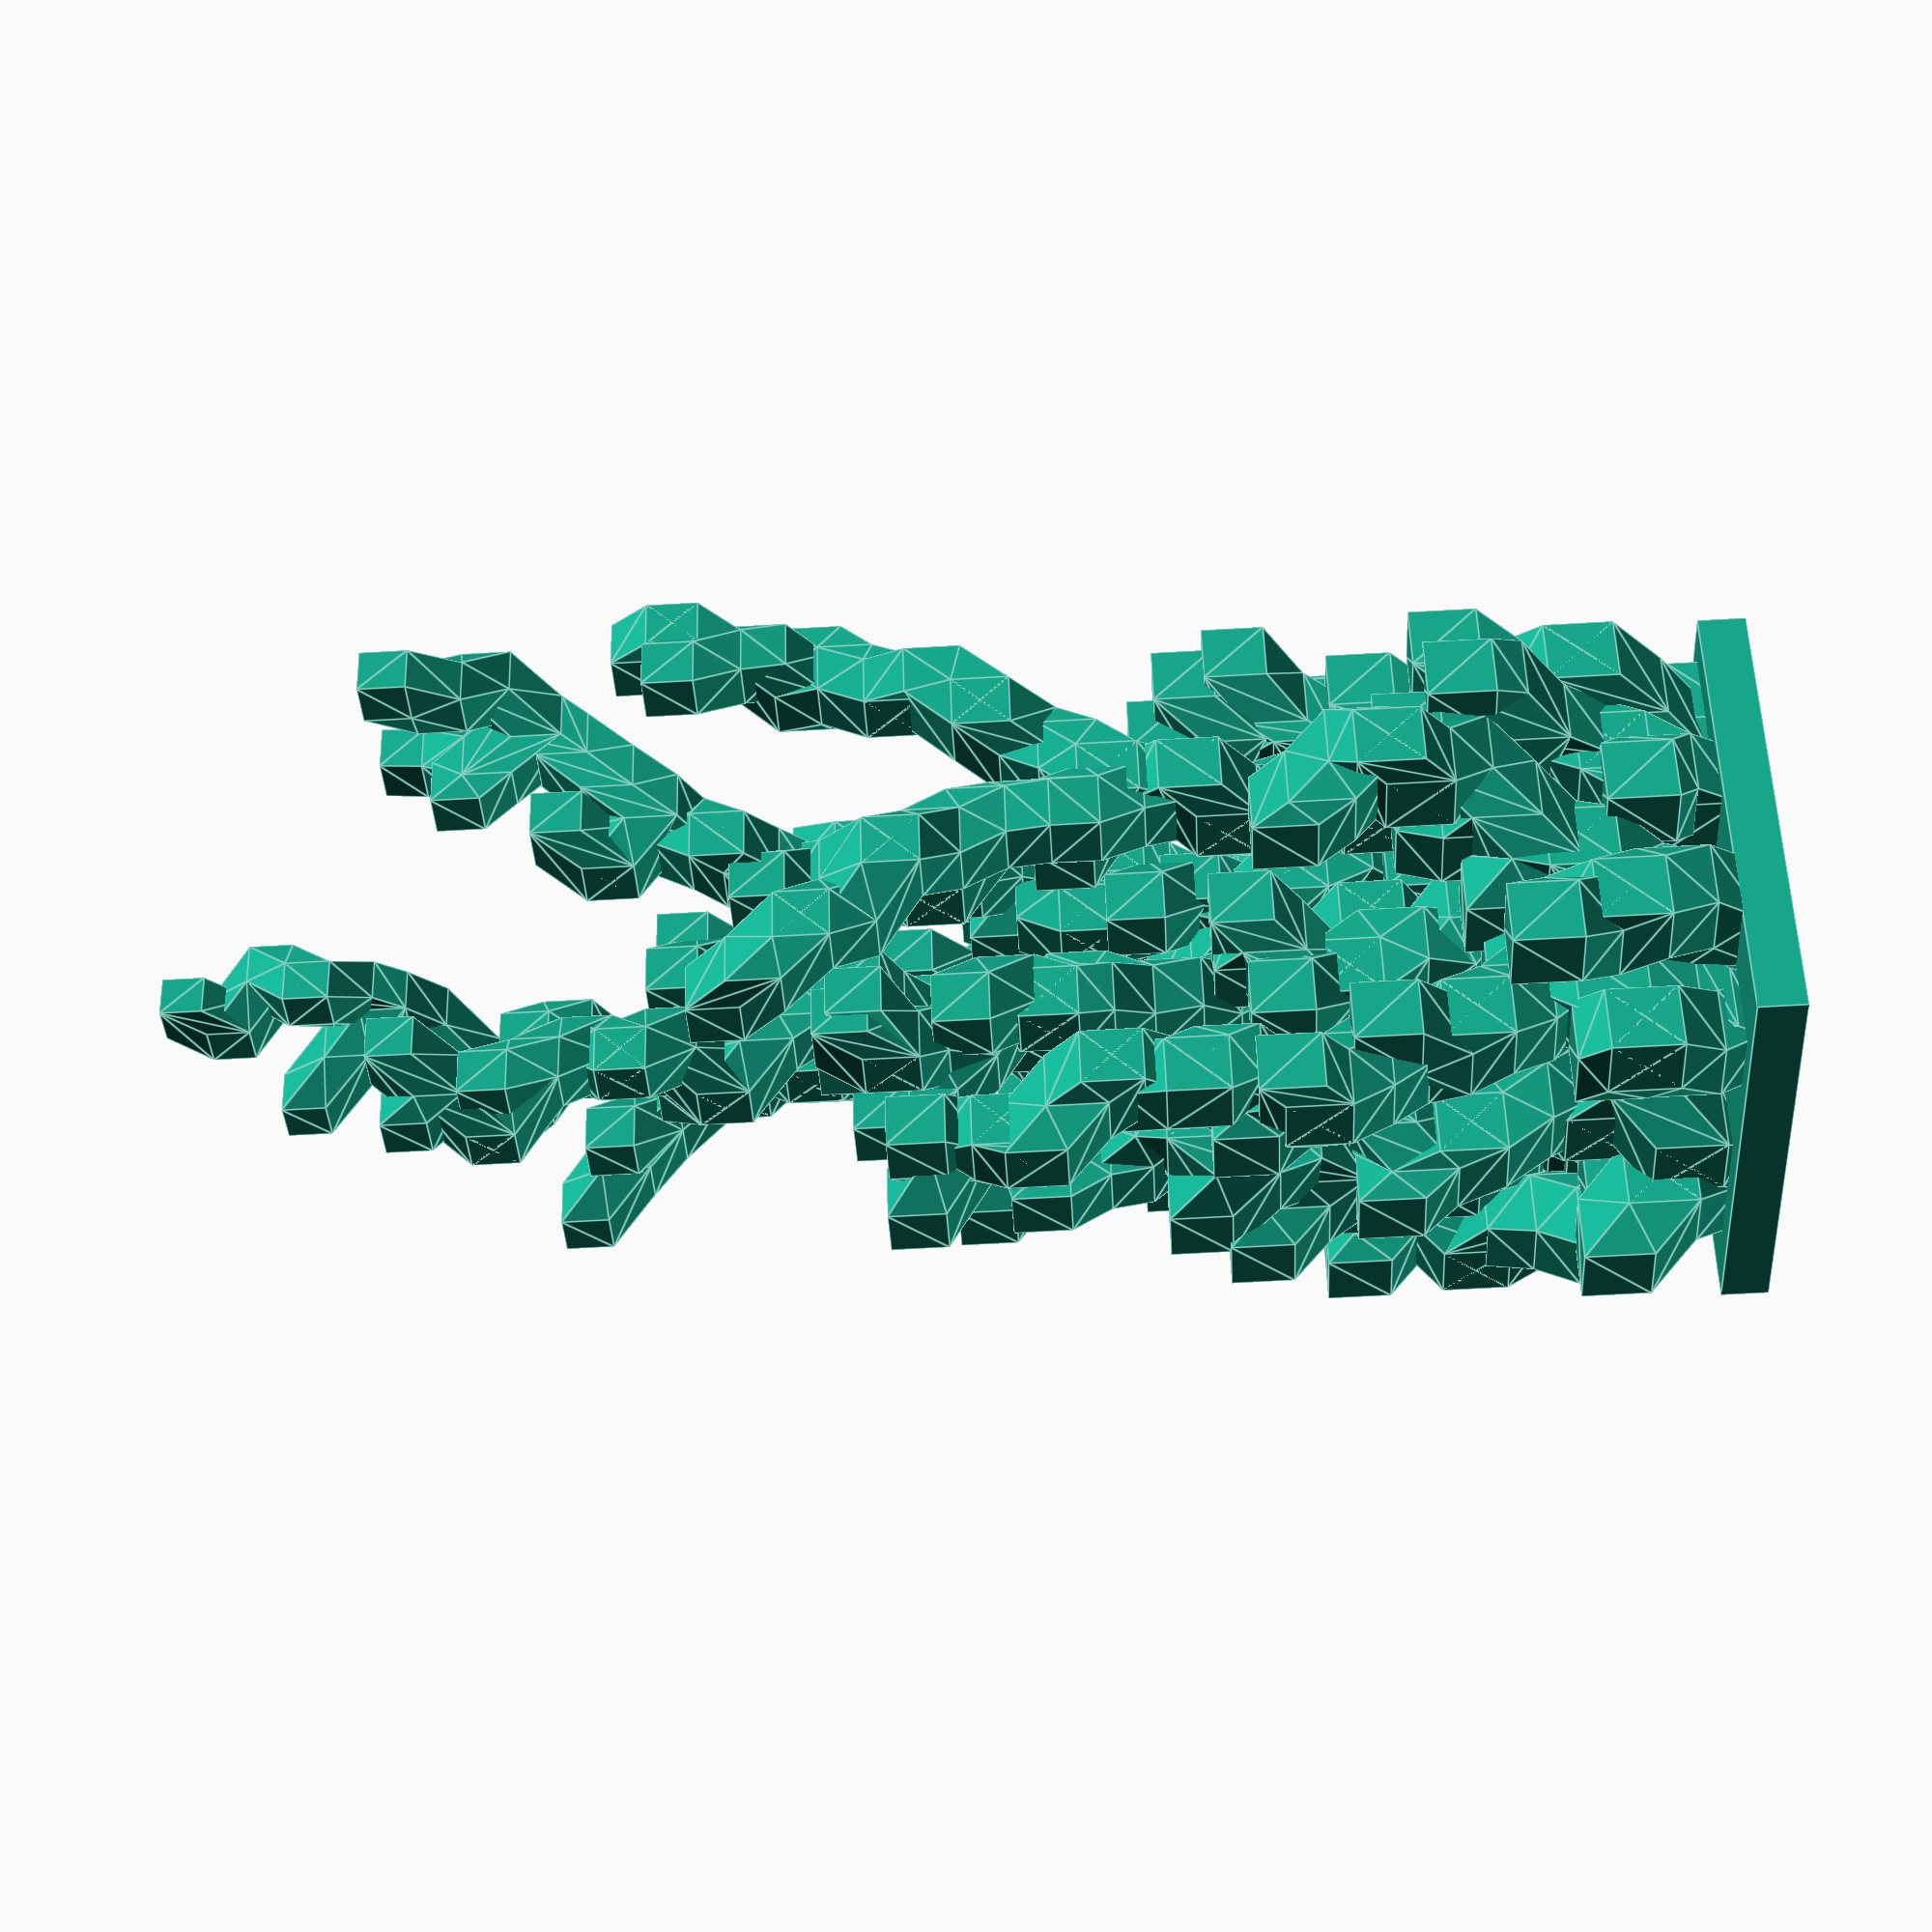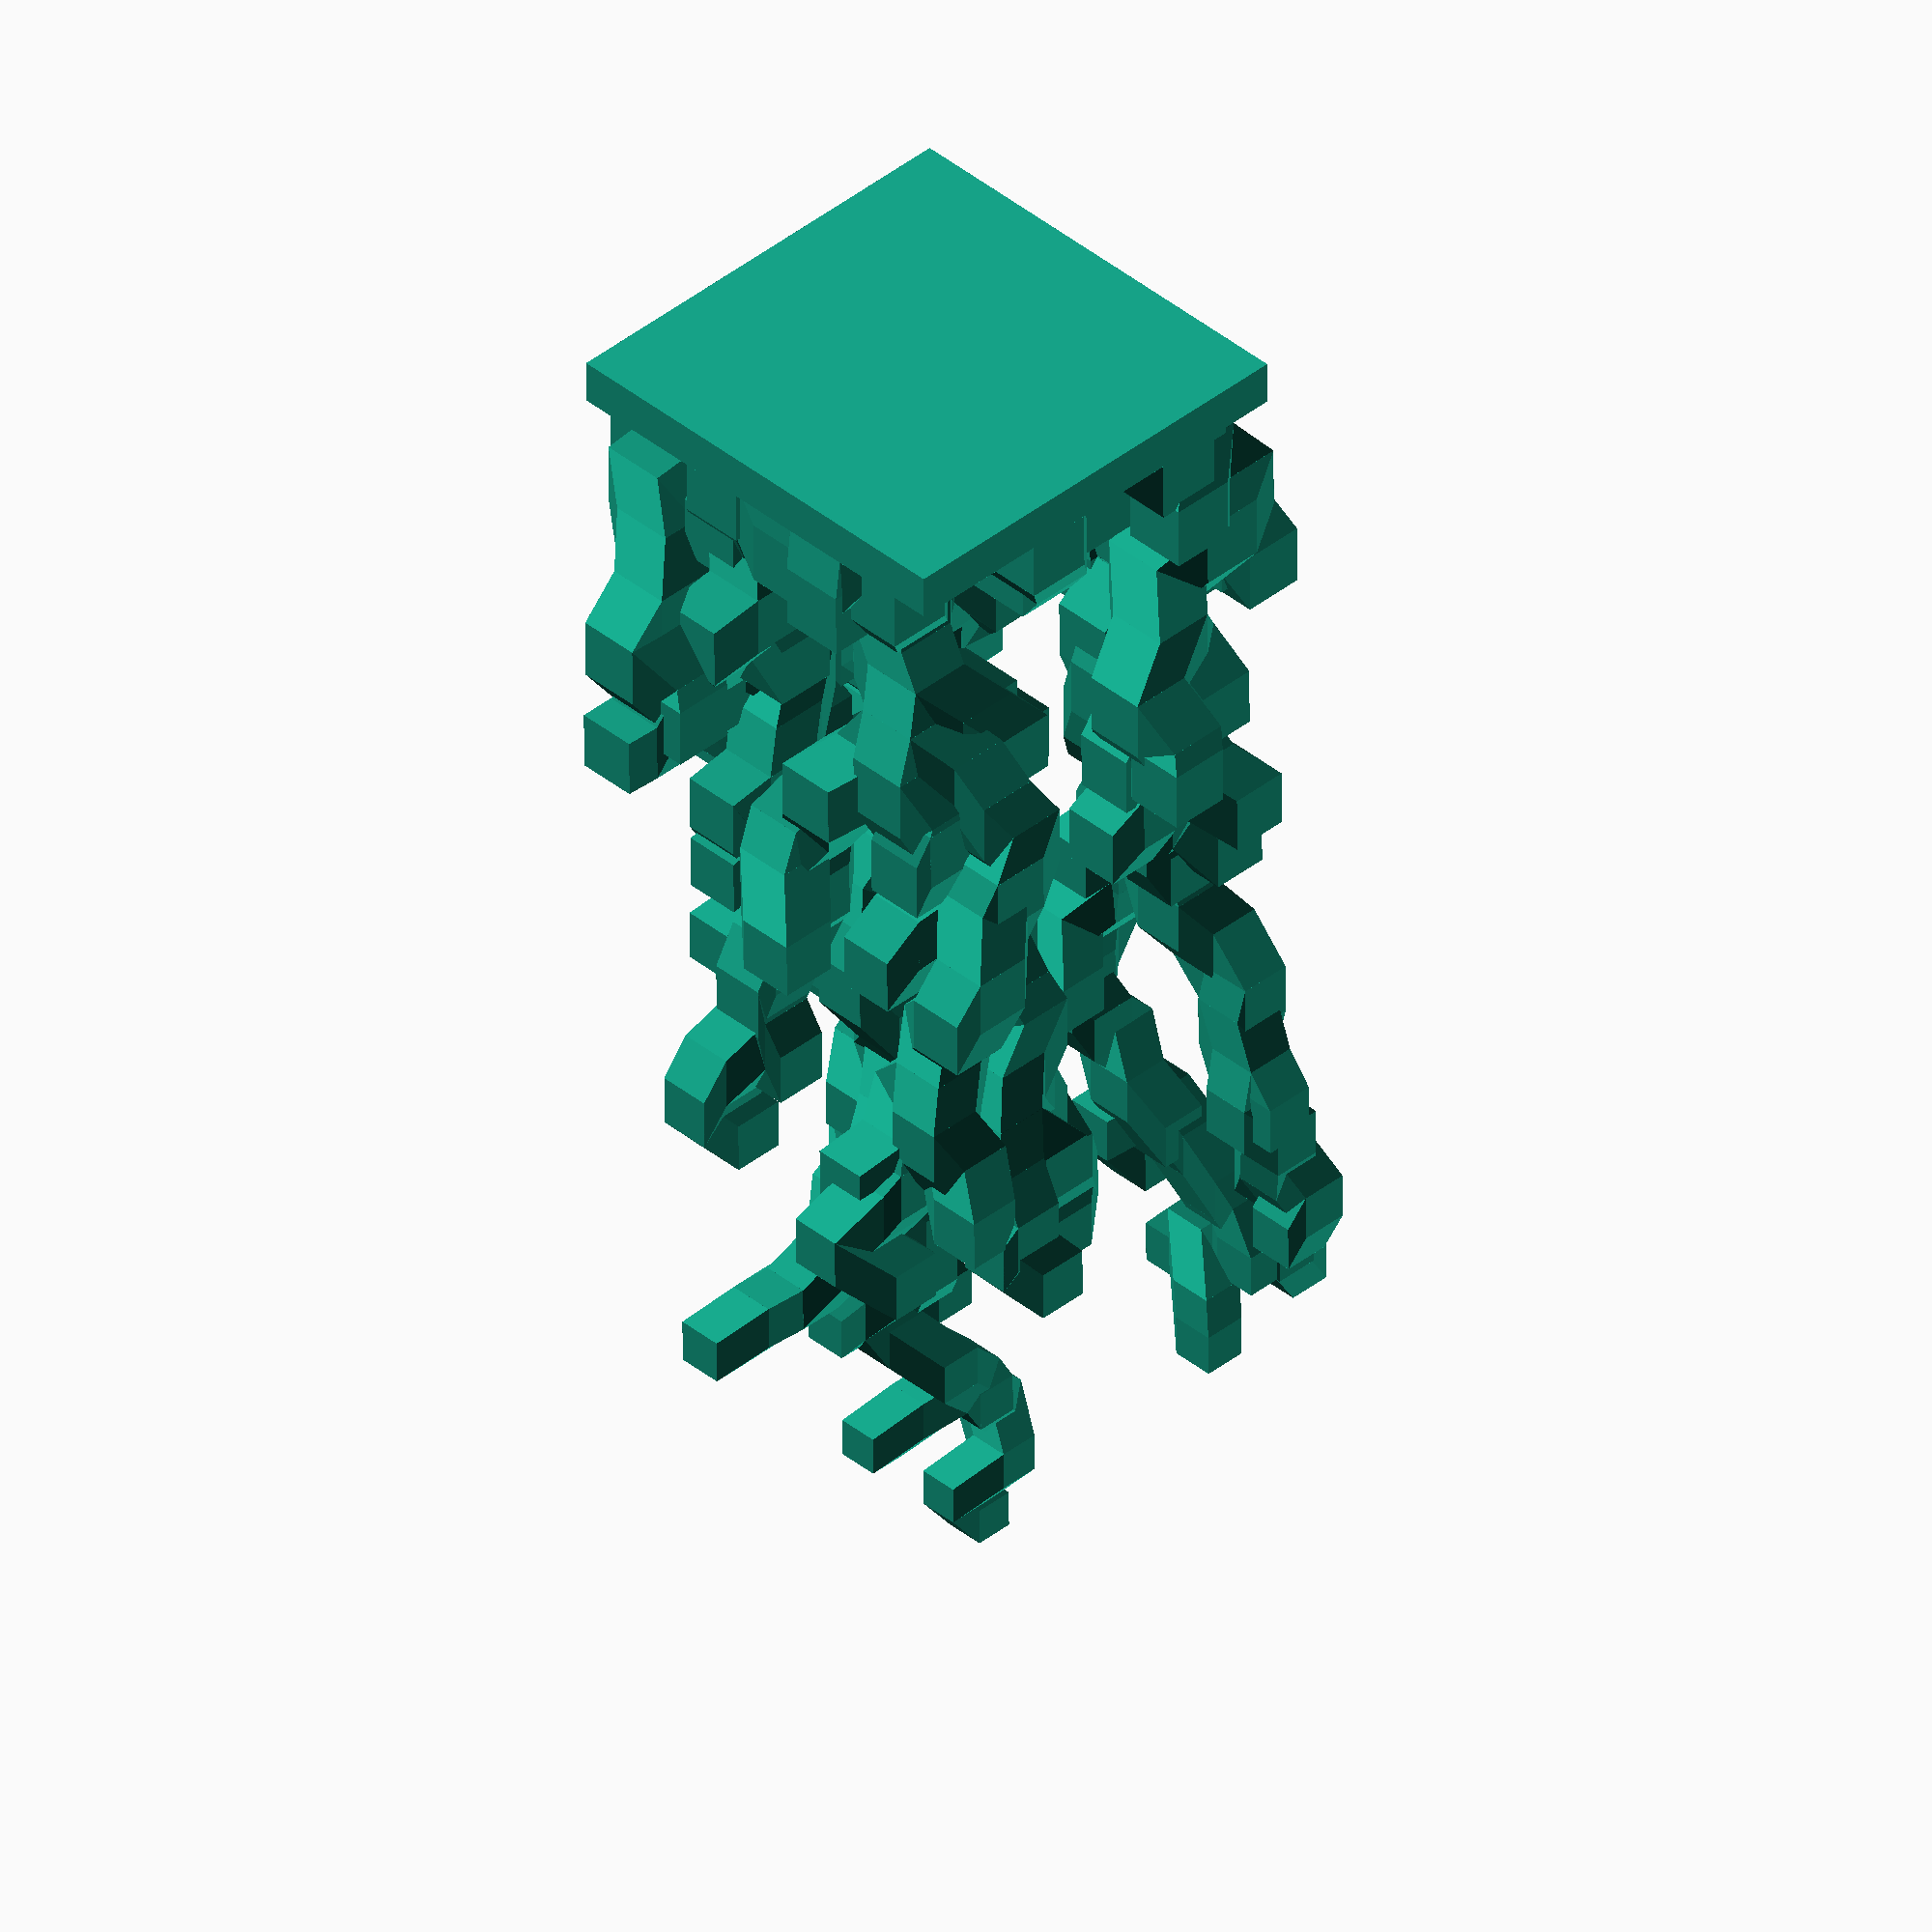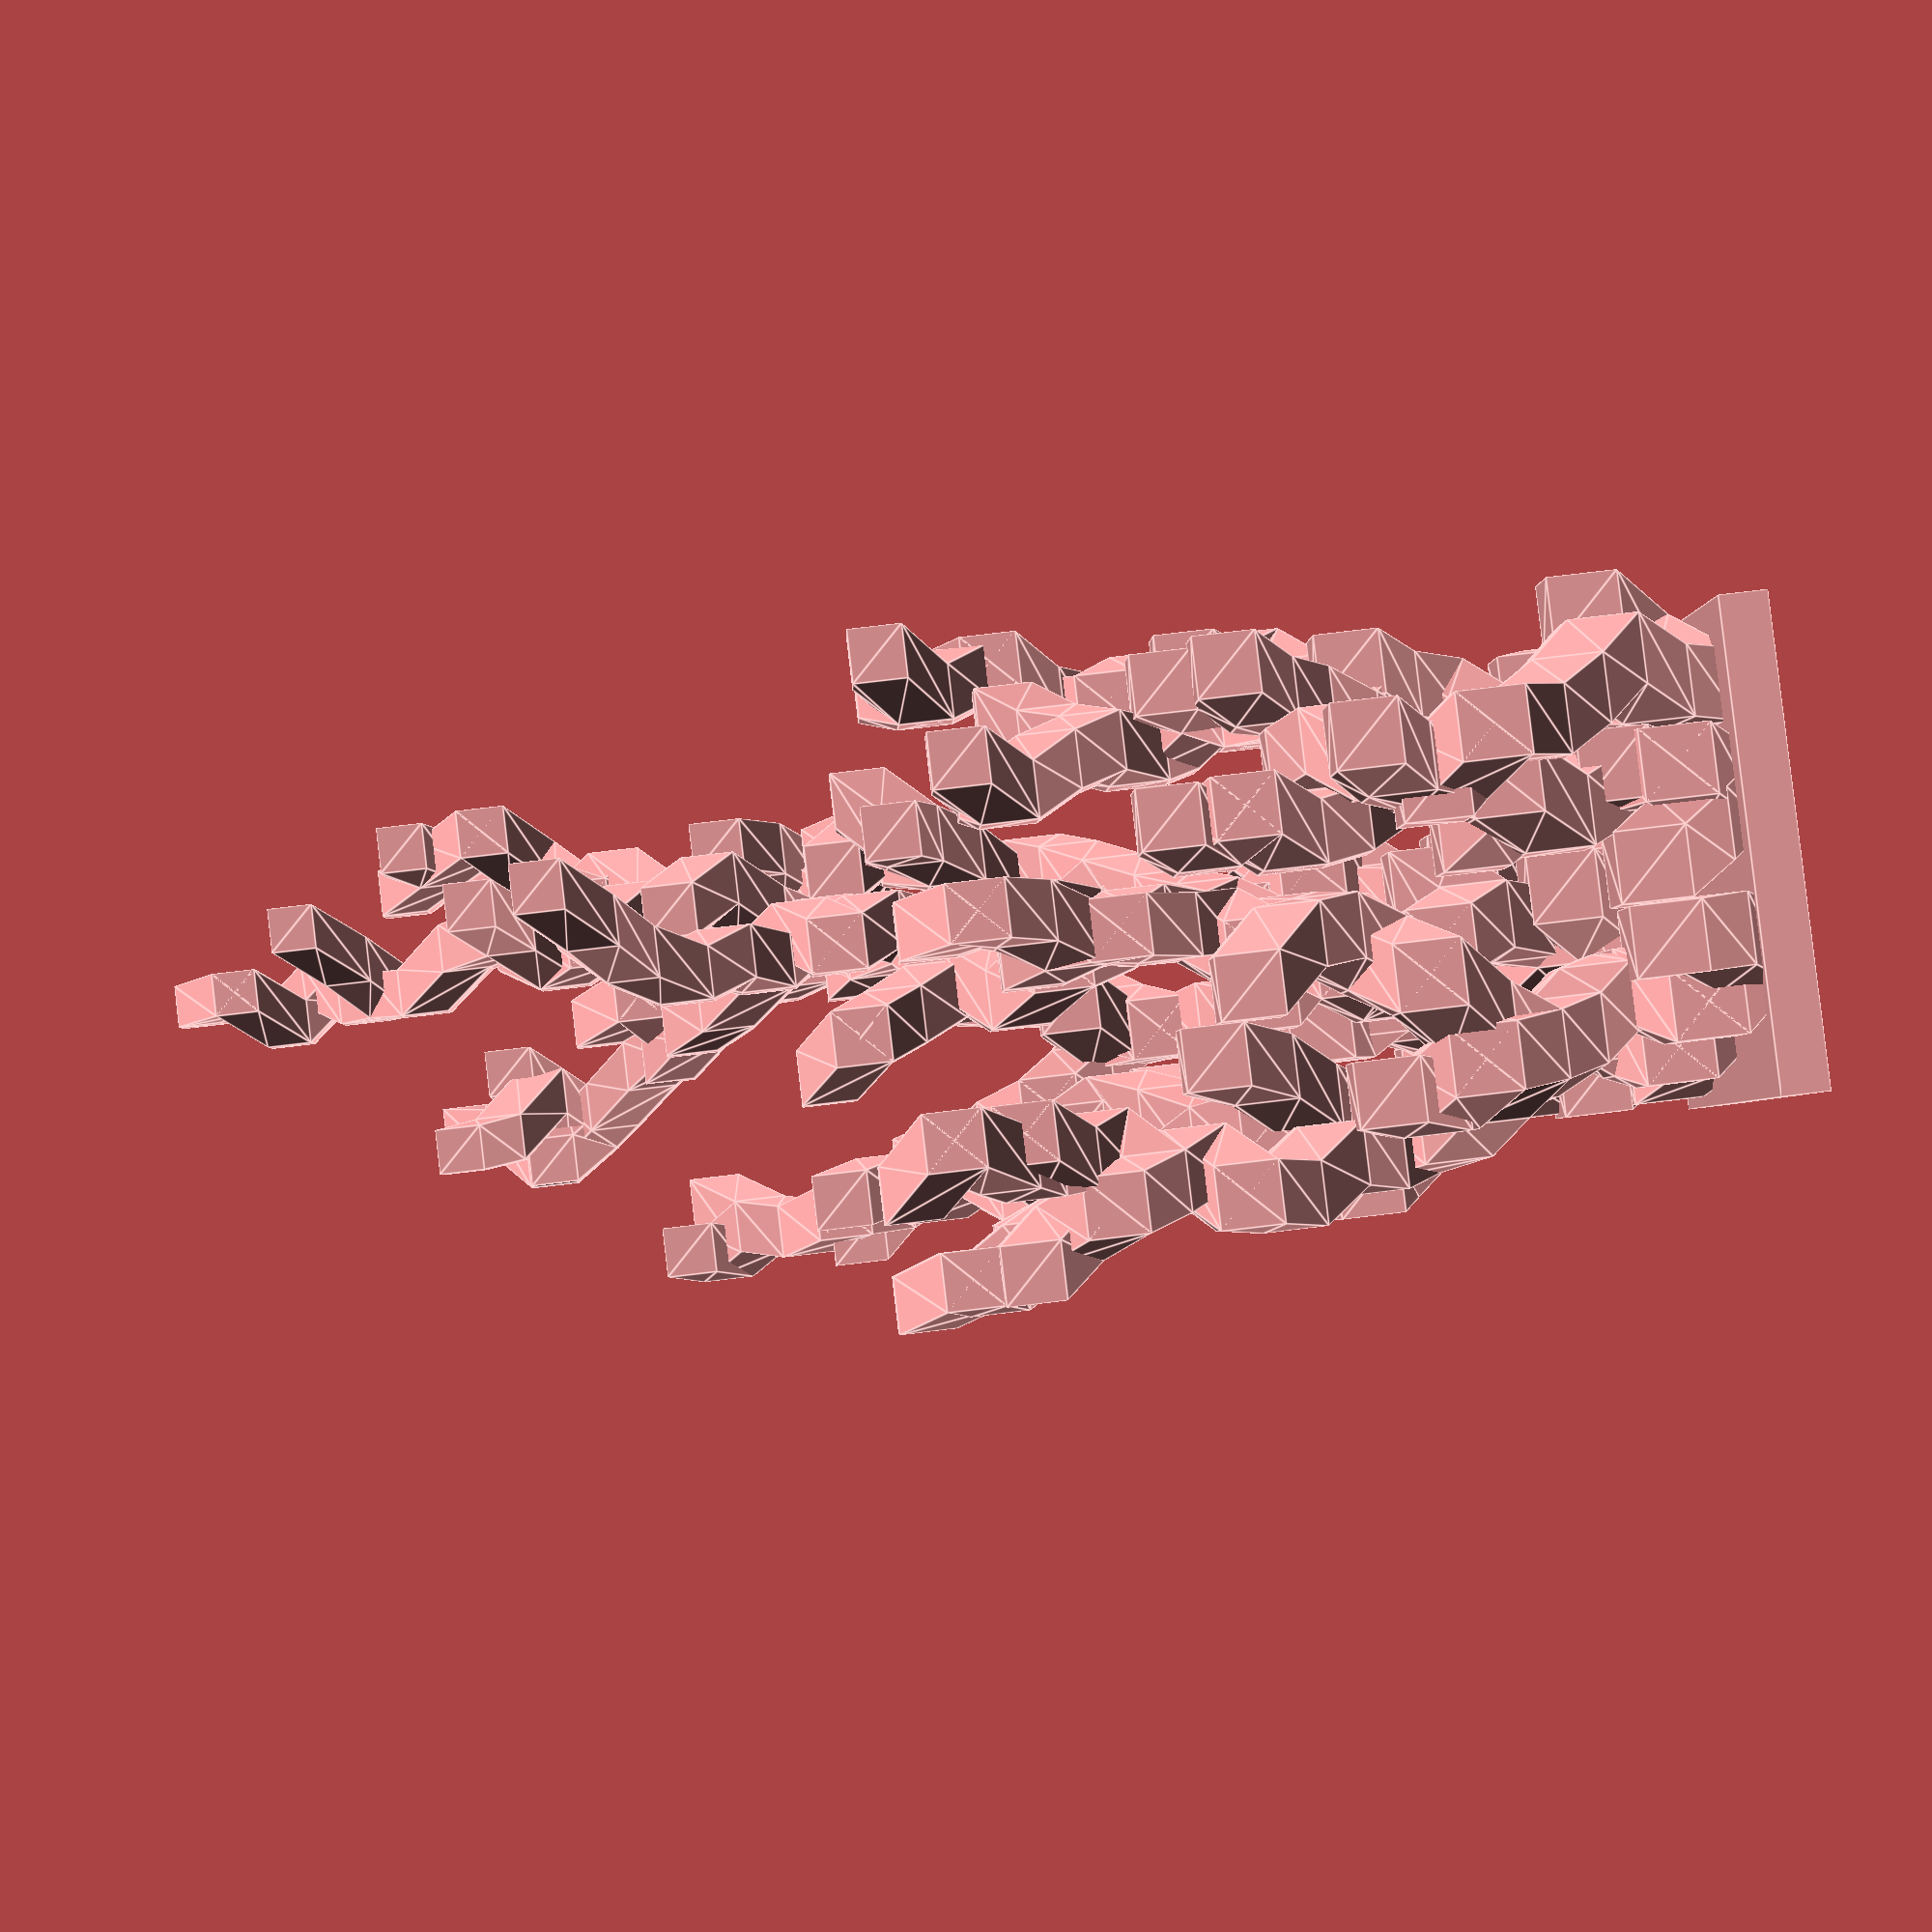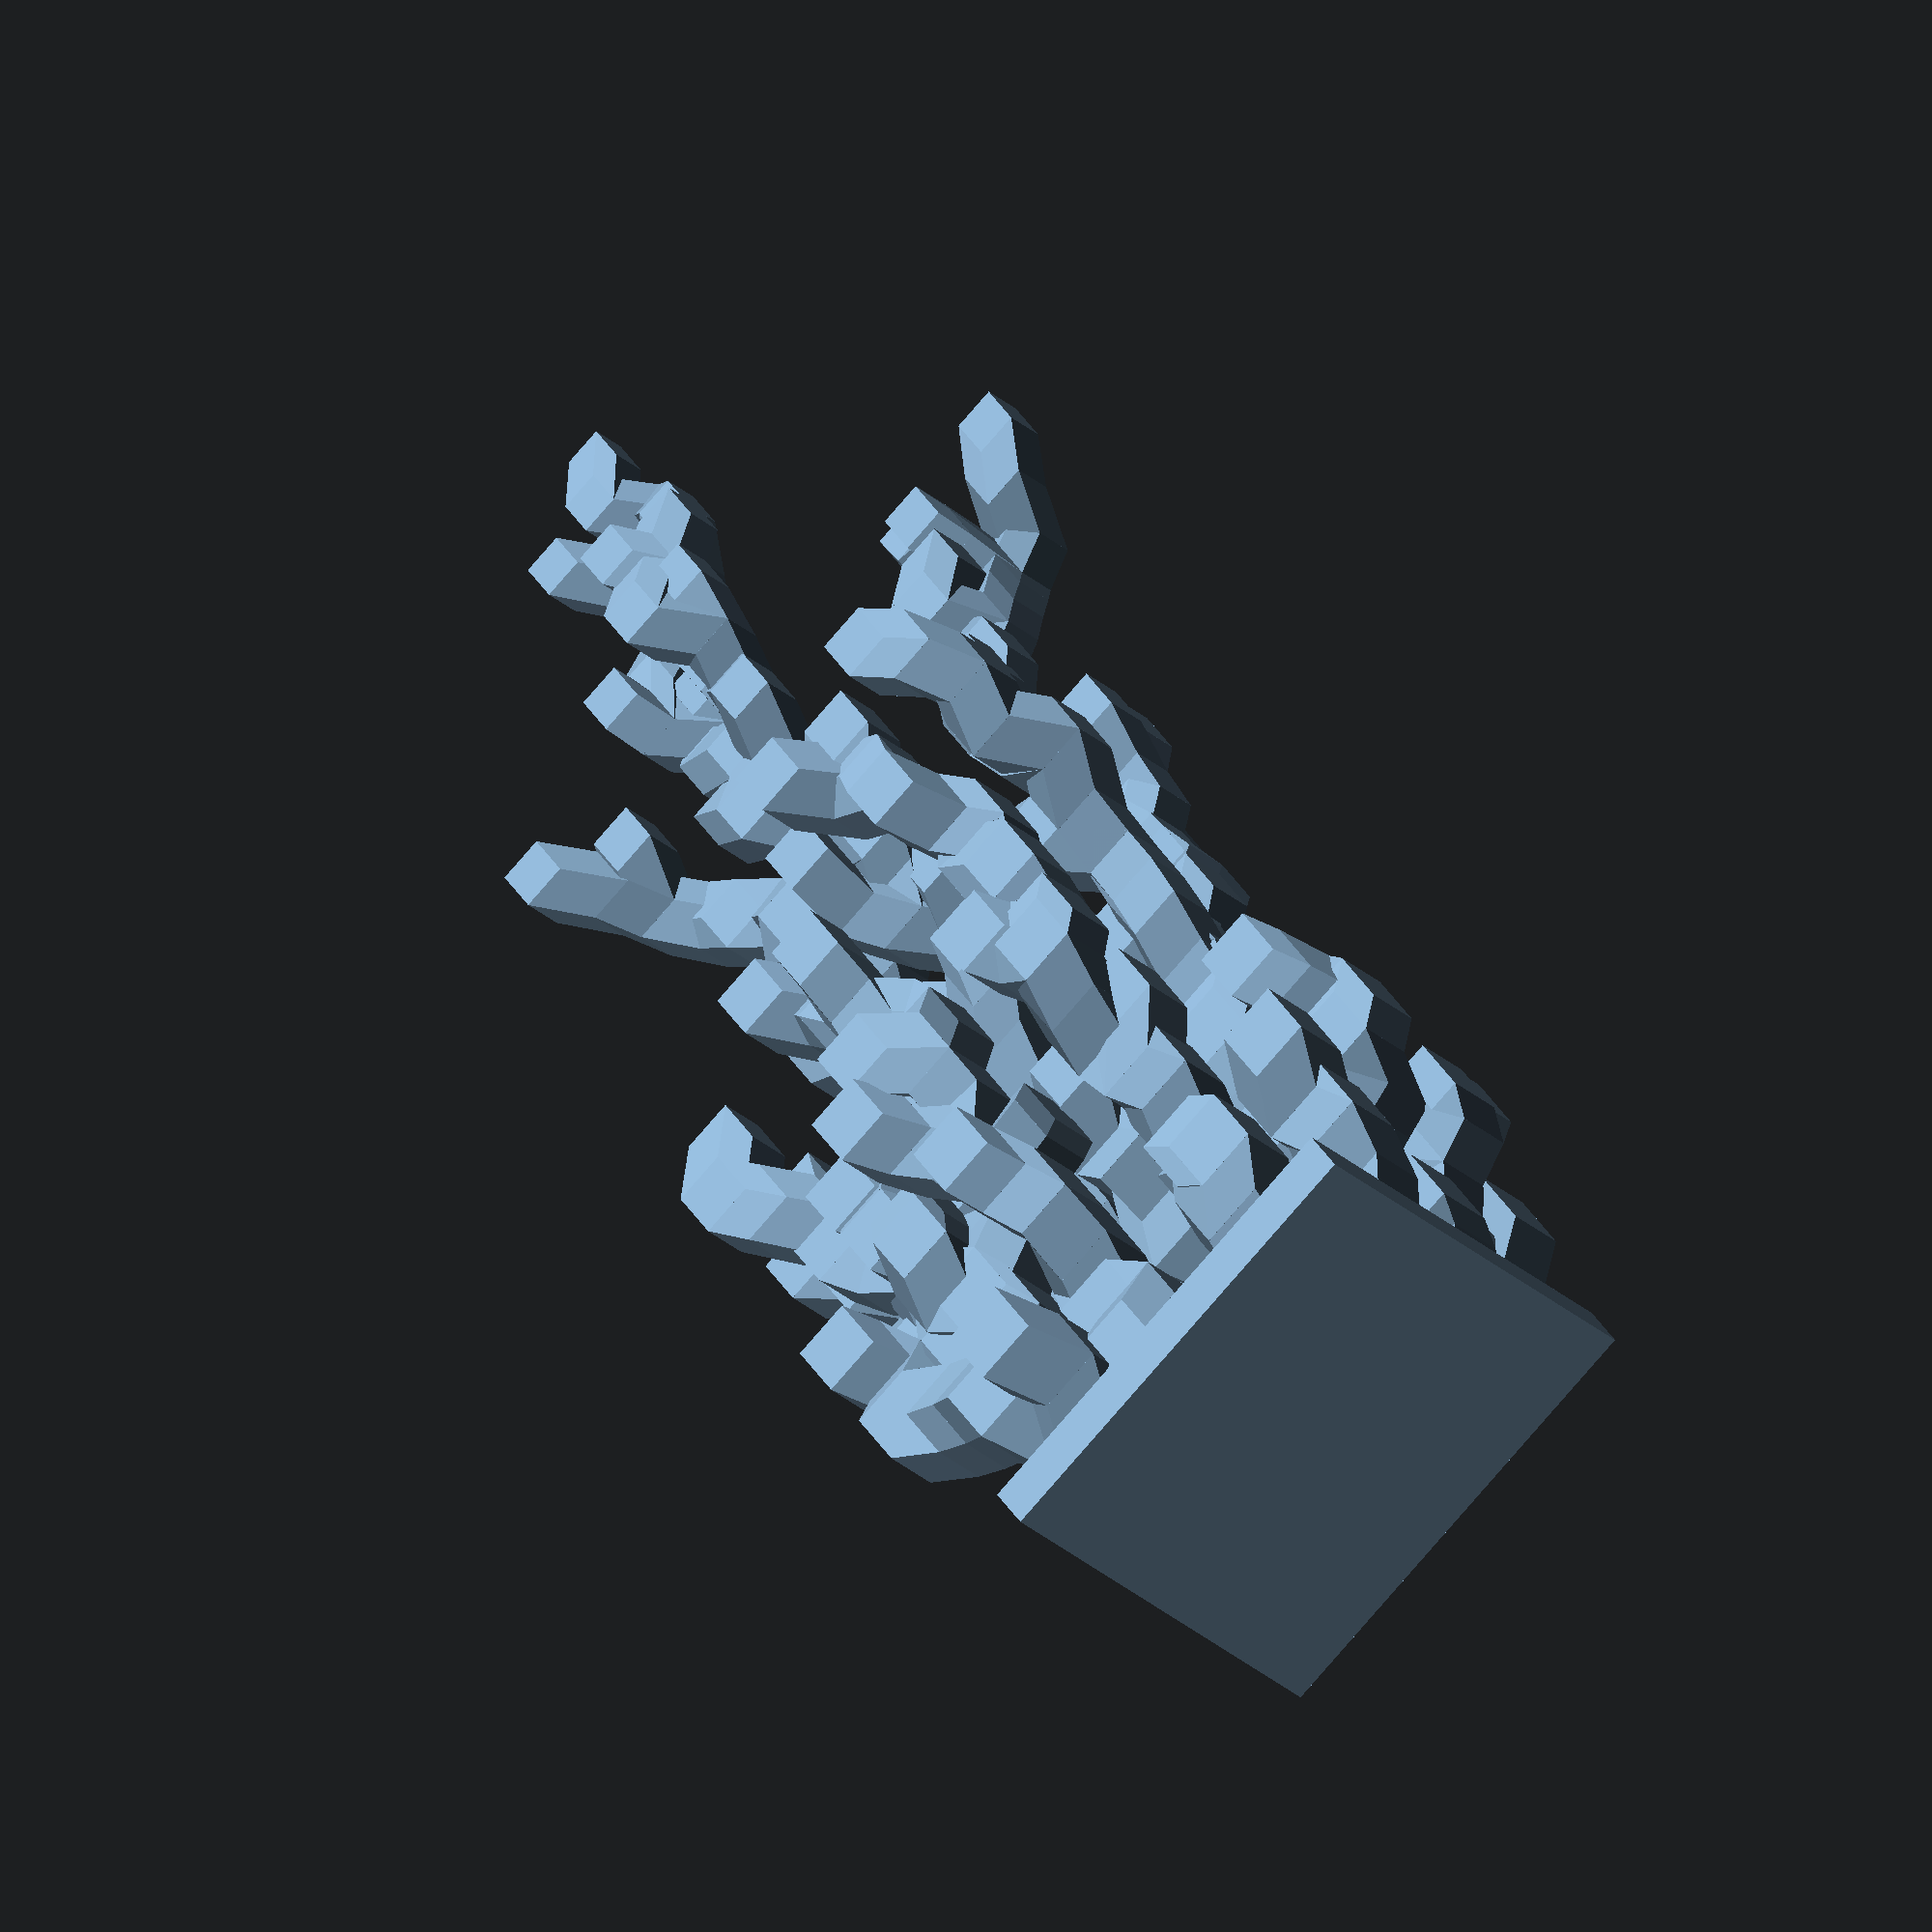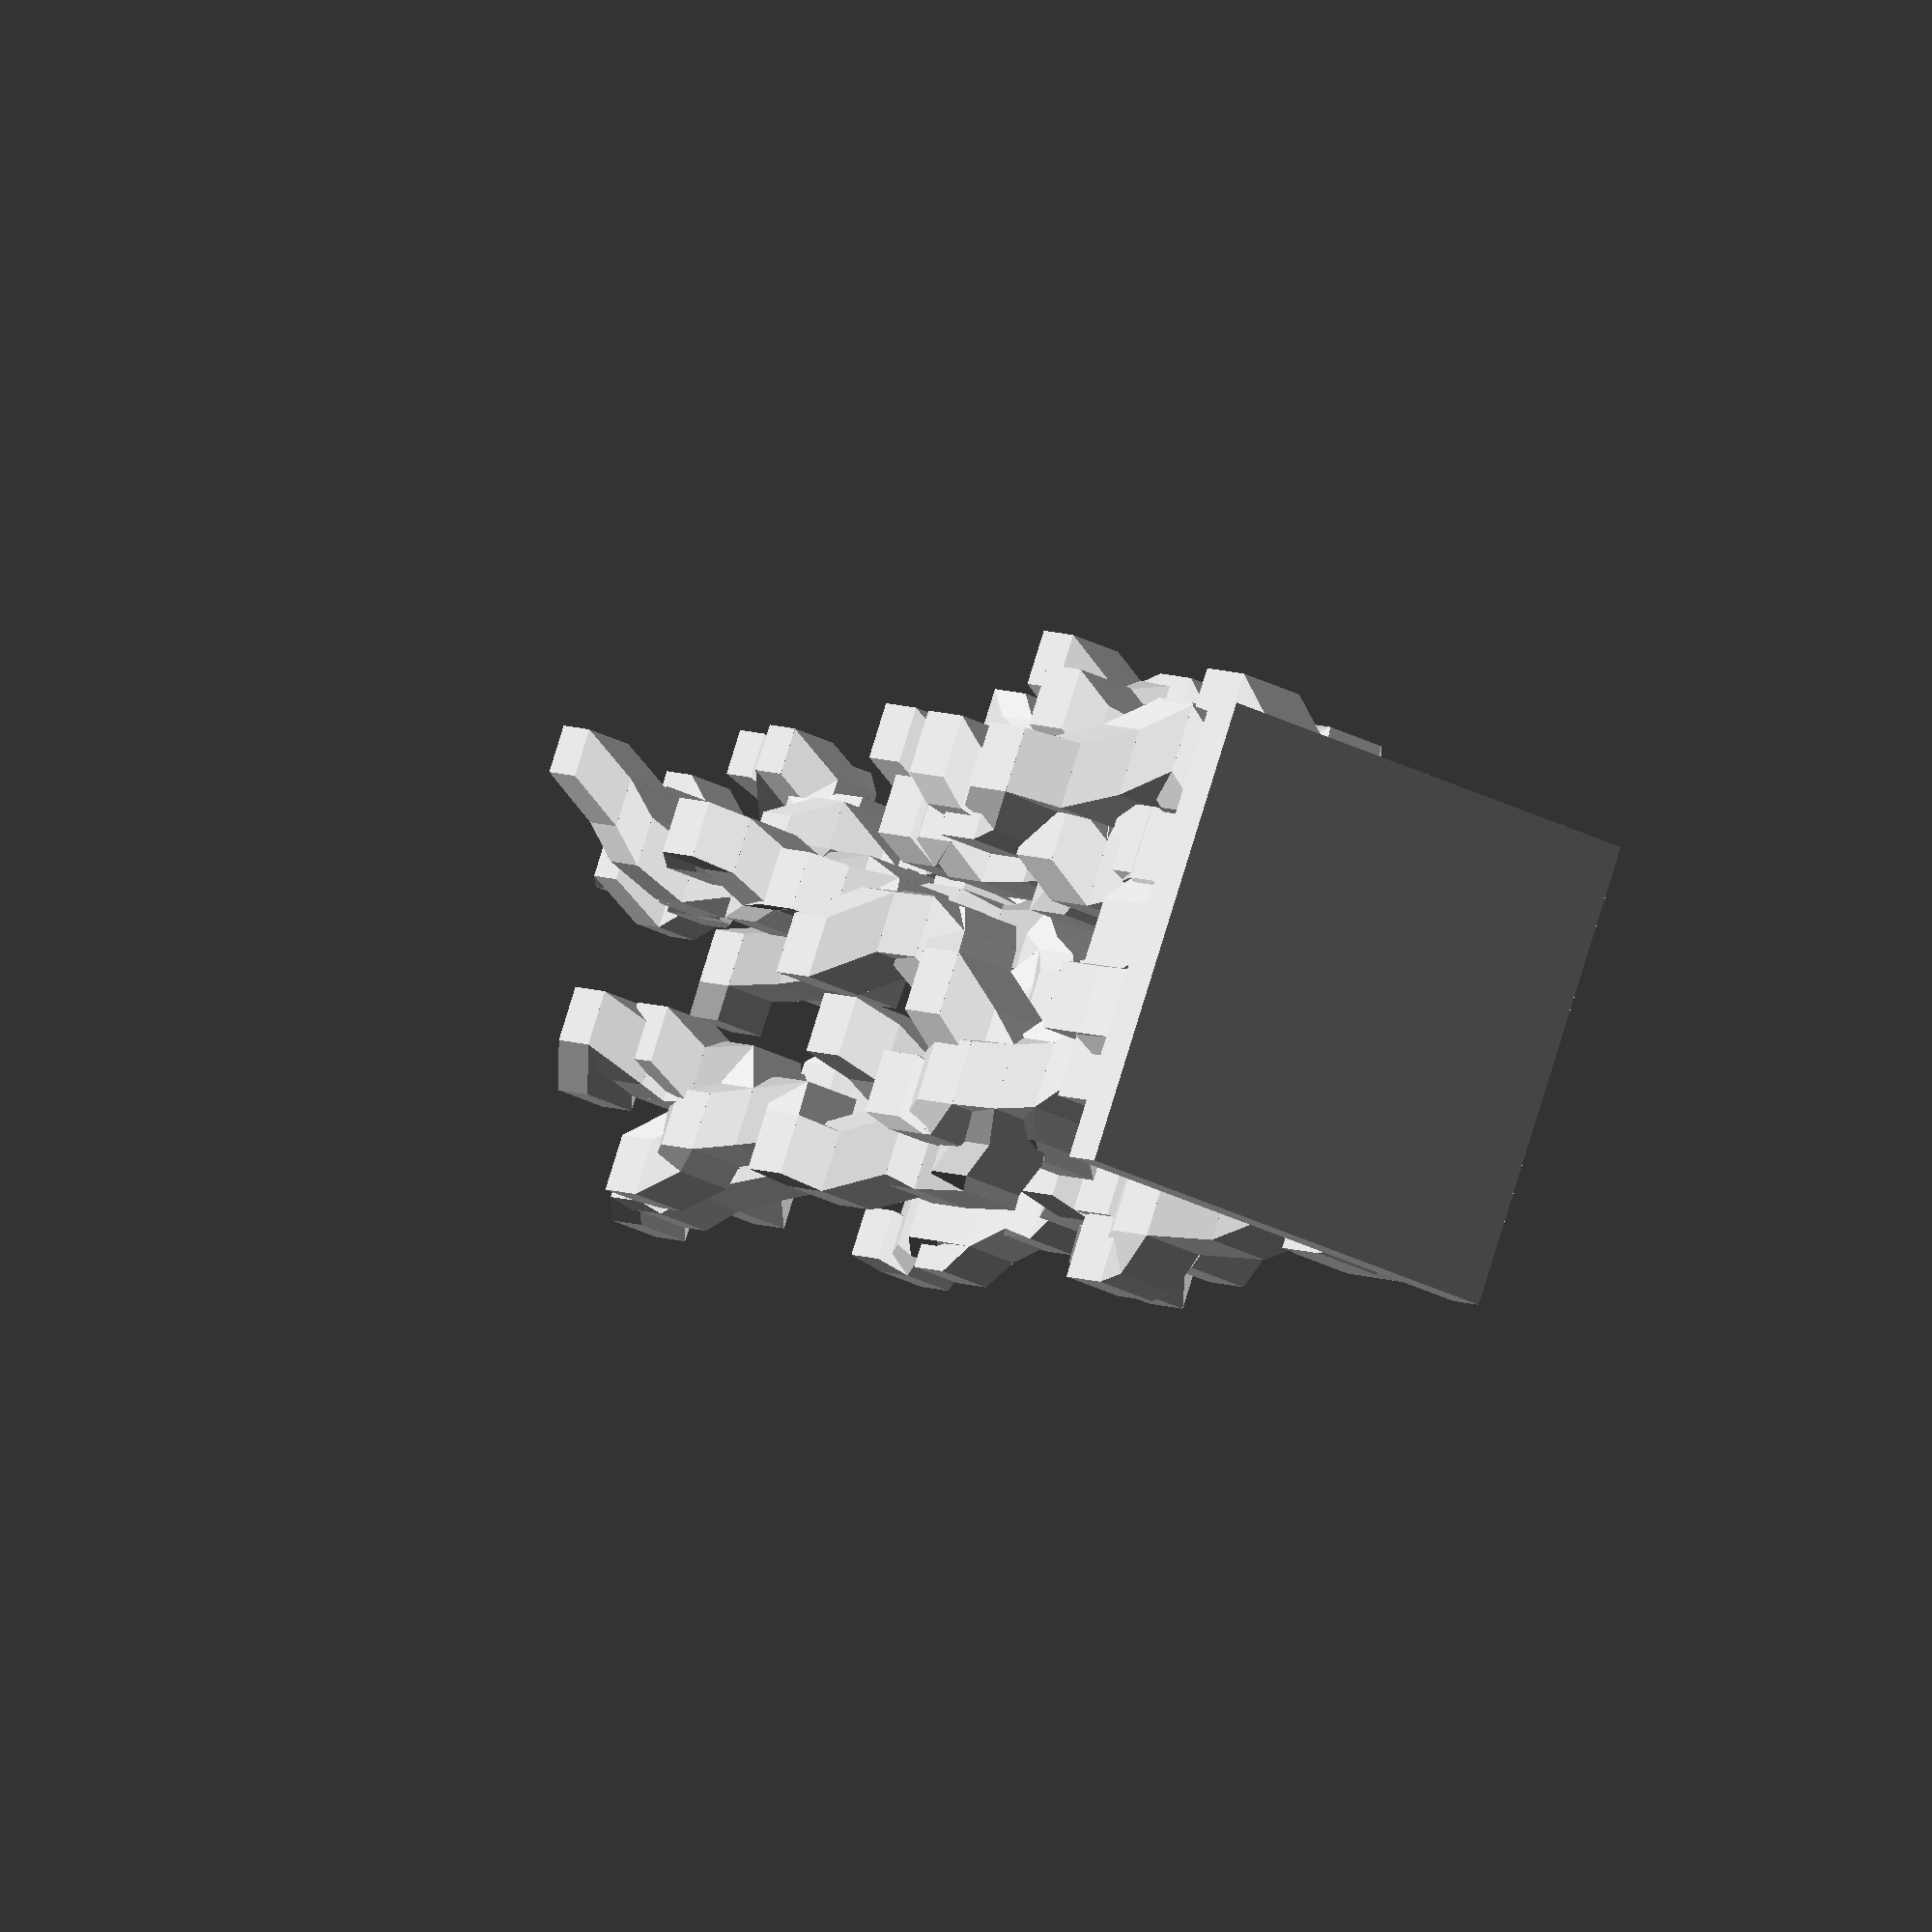
<openscad>
scale(4) {
hull() {translate([1.8854766684399458, 3.9754419783010264, 0.8120615672147381])cube(1.4837587686557052,true); translate([1.3358801370029791, 3.5791550052790613, 1.573469222596231])cube(1.4685306155480753,true);}
hull() {translate([-2.062363701945397, -3.755742304487674, 0.6174774528910342])cube(1.4876504509421795,true); translate([-2.948408275044686, -3.8369665069086434, 1.5932152326316187])cube(1.4681356953473677,true);}
hull() {translate([-1.6046006758233835, -2.429585098800135, 0.5227235060673779])cube(1.4895455298786522,true); translate([-1.5300036887421742, -1.9731365685222997, 1.4170647690844413])cube(1.4716587046183114,true);}
hull() {translate([1.1010057337009798, -3.392497180309466, 0.6487756056139635])cube(1.4870244878877208,true); translate([1.8528717476744085, -3.7301825425618564, 1.5916091578667904])cube(1.4681678168426644,true);}
hull() {translate([1.8528717476744085, -3.7301825425618564, 1.5916091578667904])cube(1.4681678168426644,true); translate([1.725931539357878, -3.5260496681512095, 2.3614910190379903])cube(1.4527701796192403,true);}
hull() {translate([-2.948408275044686, -3.8369665069086434, 1.5932152326316187])cube(1.4681356953473677,true); translate([-2.4006323437279415, -3.174644107935775, 2.54149549268515])cube(1.4491700901462967,true);}
hull() {translate([1.1010057337009798, -3.392497180309466, 0.6487756056139635])cube(1.4870244878877208,true); translate([0.5119370439741169, -3.6737328751733918, 1.4314532573417331])cube(1.4713709348531654,true);}
hull() {translate([1.3358801370029791, 3.5791550052790613, 1.573469222596231])cube(1.4685306155480753,true); translate([0.7962981188551647, 3.343257173901934, 2.404434581294834])cube(1.4519113083741035,true);}
hull() {translate([3.492147641601318, -1.4768557190223093, 0.9008432302520505])cube(1.481983135394959,true); translate([3.6603335966664385, -1.156059397061059, 1.3245509437833658])cube(1.4735089811243327,true);}
hull() {translate([3.6603335966664385, -1.156059397061059, 1.3245509437833658])cube(1.4735089811243327,true); translate([2.848944419098828, -0.3734390004850211, 2.2338337107727777])cube(1.4553233257845444,true);}
hull() {translate([-3.8209684904474392, 3.454068261670607, 0.3931901467787443])cube(1.4921361970644251,true); translate([-2.9936097196106077, 3.2794909189700903, 1.2286076765982794])cube(1.4754278464680346,true);}
hull() {translate([-2.4006323437279415, -3.174644107935775, 2.54149549268515])cube(1.4491700901462967,true); translate([-2.462186042600293, -3.1597581732640942, 2.9748526219006823])cube(1.4405029475619862,true);}
hull() {translate([3.518299253837679, 2.3630656396073952, 0.8799307525866908])cube(1.482401384948266,true); translate([3.4251285397071713, 2.5401704038261235, 1.3710194619878828])cube(1.4725796107602422,true);}
hull() {translate([-2.462186042600293, -3.1597581732640942, 2.9748526219006823])cube(1.4405029475619862,true); translate([-2.6590257186516784, -3.3610705709468967, 3.678547028933128])cube(1.4264290594213376,true);}
hull() {translate([3.4251285397071713, 2.5401704038261235, 1.3710194619878828])cube(1.4725796107602422,true); translate([2.9257424360843127, 2.644679450389309, 2.0356844280678534])cube(1.459286311438643,true);}
hull() {translate([3.3065457016711752, -3.1266184571715536, 0.884934630055401])cube(1.482301307398892,true); translate([3.463200290926212, -3.389821137892774, 1.8089640249213645])cube(1.4638207195015727,true);}
hull() {translate([-2.6590257186516784, -3.3610705709468967, 3.678547028933128])cube(1.4264290594213376,true); translate([-3.226344693794926, -3.50925759609433, 4.367149263219348])cube(1.4126570147356132,true);}
hull() {translate([0.20211378782360967, 1.7376789384838773, 0.7020376954155457])cube(1.485959246091689,true); translate([0.586306660439788, 1.54626378985146, 1.1312725355584856])cube(1.4773745492888304,true);}
hull() {translate([-2.9936097196106077, 3.2794909189700903, 1.2286076765982794])cube(1.4754278464680346,true); translate([-3.5755355971609215, 3.9683459993881165, 2.0387734277635627])cube(1.4592245314447287,true);}
hull() {translate([-3.226344693794926, -3.50925759609433, 4.367149263219348])cube(1.4126570147356132,true); translate([-3.4601949156843808, -3.906265877241073, 5.222648844024538])cube(1.3955470231195093,true);}
hull() {translate([-1.2860127795567564, 3.732816542816933, 0.86588169216423])cube(1.4826823661567157,true); translate([-1.2904153951392658, 4.224584393658186, 1.7136211528937733])cube(1.4657275769421245,true);}
hull() {translate([-1.6491396206938134, 0.2664753386980846, 0.8965603823405754])cube(1.4820687923531888,true); translate([-1.8936839997573256, -0.6079323430363137, 1.819896498925809])cube(1.4636020700214838,true);}
hull() {translate([3.3065457016711752, -3.1266184571715536, 0.884934630055401])cube(1.482301307398892,true); translate([4.218677029582686, -2.242605295620443, 1.871401757332623])cube(1.4625719648533477,true);}
hull() {translate([1.725931539357878, -3.5260496681512095, 2.3614910190379903])cube(1.4527701796192403,true); translate([1.9473586489818553, -3.7234359365362457, 2.8412572983671947])cube(1.443174854032656,true);}
hull() {translate([-1.973985258141745, 2.3395817475043996, 0.6429018894258748])cube(1.4871419622114828,true); translate([-2.3639531490964703, 2.321833530584408, 1.426032927971886])cube(1.471479341440562,true);}
hull() {translate([-3.5755355971609215, 3.9683459993881165, 2.0387734277635627])cube(1.4592245314447287,true); translate([-3.952094427600625, 4.7655004468172395, 3.0108600044827405])cube(1.4397827999103454,true);}
hull() {translate([1.725931539357878, -3.5260496681512095, 2.3614910190379903])cube(1.4527701796192403,true); translate([1.551483286857646, -3.4420125591954633, 3.178403516880791])cube(1.4364319296623842,true);}
hull() {translate([3.463200290926212, -3.389821137892774, 1.8089640249213645])cube(1.4638207195015727,true); translate([4.1826035540317745, -3.7382410773464727, 2.7317916483089753])cube(1.4453641670338206,true);}
hull() {translate([2.9257424360843127, 2.644679450389309, 2.0356844280678534])cube(1.459286311438643,true); translate([3.2472914666655464, 2.80434430708984, 2.70174761395617])cube(1.4459650477208768,true);}
hull() {translate([2.848944419098828, -0.3734390004850211, 2.2338337107727777])cube(1.4553233257845444,true); translate([2.984745594414027, -0.979900834230274, 3.0686256510328977])cube(1.438627486979342,true);}
hull() {translate([-1.2904153951392658, 4.224584393658186, 1.7136211528937733])cube(1.4657275769421245,true); translate([-1.9466454064809304, 4.252930420887231, 2.5529546221560455])cube(1.4489409075568793,true);}
hull() {translate([-3.429990693851142, 2.1420674908901796, 0.43610988996196964])cube(1.4912778022007607,true); translate([-4.039730994241922, 2.9205978003243374, 1.392822746236472])cube(1.4721435450752707,true);}
hull() {translate([-1.9466454064809304, 4.252930420887231, 2.5529546221560455])cube(1.4489409075568793,true); translate([-2.3621808730579135, 4.119295827271566, 3.2230894075315755])cube(1.4355382118493685,true);}
hull() {translate([3.518299253837679, 2.3630656396073952, 0.8799307525866908])cube(1.482401384948266,true); translate([4.042469827099596, 2.6061800996140274, 1.681809254518574])cube(1.4663638149096285,true);}
hull() {translate([1.551483286857646, -3.4420125591954633, 3.178403516880791])cube(1.4364319296623842,true); translate([1.077504777471528, -3.8716512285061837, 4.153679560857677])cube(1.4169264087828466,true);}
hull() {translate([2.9257424360843127, 2.644679450389309, 2.0356844280678534])cube(1.459286311438643,true); translate([3.115983250451851, 2.9726847100057503, 3.0227709216264924])cube(1.43954458156747,true);}
hull() {translate([-2.3621808730579135, 4.119295827271566, 3.2230894075315755])cube(1.4355382118493685,true); translate([-2.417209673307267, 4.696386062869536, 4.150967437487656])cube(1.416980651250247,true);}
hull() {translate([-3.056430582885566, -0.11804950344307197, 0.8528171813613492])cube(1.4829436563727731,true); translate([-3.718573908115528, -0.5379016601245281, 1.6919287890215557])cube(1.466161424219569,true);}
hull() {translate([-2.3639531490964703, 2.321833530584408, 1.426032927971886])cube(1.471479341440562,true); translate([-2.027284066117643, 2.125389784479489, 2.184408783234967])cube(1.4563118243353006,true);}
hull() {translate([4.1826035540317745, -3.7382410773464727, 2.7317916483089753])cube(1.4453641670338206,true); translate([3.4263285352212227, -4.250631154714828, 3.6191327803648075])cube(1.4276173443927038,true);}
hull() {translate([-2.027284066117643, 2.125389784479489, 2.184408783234967])cube(1.4563118243353006,true); translate([-2.308306042658526, 2.2069528680967134, 3.069417255172651])cube(1.4386116548965469,true);}
hull() {translate([-1.2904153951392658, 4.224584393658186, 1.7136211528937733])cube(1.4657275769421245,true); translate([-0.8826978654084803, 4.557432465854796, 2.127771277880732])cube(1.4574445744423854,true);}
hull() {translate([-2.417209673307267, 4.696386062869536, 4.150967437487656])cube(1.416980651250247,true); translate([-2.12425968557383, 4.043911553487976, 4.949811409198699])cube(1.401003771816026,true);}
hull() {translate([4.042469827099596, 2.6061800996140274, 1.681809254518574])cube(1.4663638149096285,true); translate([4.382995855923351, 3.3289197761864013, 2.5392341894321353])cube(1.4492153162113572,true);}
hull() {translate([-2.12425968557383, 4.043911553487976, 4.949811409198699])cube(1.401003771816026,true); translate([-2.3916679537854573, 4.315310937507023, 5.60964407298215])cube(1.3878071185403569,true);}
hull() {translate([-3.056430582885566, -0.11804950344307197, 0.8528171813613492])cube(1.4829436563727731,true); translate([-3.3267693958798907, -0.4536557936226131, 1.7021403669274056])cube(1.4659571926614519,true);}
hull() {translate([-1.8936839997573256, -0.6079323430363137, 1.819896498925809])cube(1.4636020700214838,true); translate([-1.0557792594291475, -0.497962966064203, 2.771058166111672])cube(1.4445788366777665,true);}
hull() {translate([1.077504777471528, -3.8716512285061837, 4.153679560857677])cube(1.4169264087828466,true); translate([1.619977950162517, -3.5680701740392893, 4.786603959455881])cube(1.4042679208108821,true);}
hull() {translate([-2.062363701945397, -3.755742304487674, 0.6174774528910342])cube(1.4876504509421795,true); translate([-1.6109177553791096, -4.099906285778154, 1.356701016351709])cube(1.4728659796729657,true);}
hull() {translate([-3.952094427600625, 4.7655004468172395, 3.0108600044827405])cube(1.4397827999103454,true); translate([-4.06670262716651, 4.169465421948864, 3.904193571607906])cube(1.4219161285678417,true);}
hull() {translate([-2.3916679537854573, 4.315310937507023, 5.60964407298215])cube(1.3878071185403569,true); translate([-2.153610738196623, 4.02122655668646, 6.372283555712417])cube(1.3725543288857518,true);}
hull() {translate([-1.0557792594291475, -0.497962966064203, 2.771058166111672])cube(1.4445788366777665,true); translate([-1.0630605775061168, -0.2514346947285294, 3.615587647896493])cube(1.4276882470420702,true);}
hull() {translate([-3.226344693794926, -3.50925759609433, 4.367149263219348])cube(1.4126570147356132,true); translate([-3.7783296203839756, -2.666870356452991, 5.305769806197715])cube(1.3938846038760457,true);}
hull() {translate([3.115983250451851, 2.9726847100057503, 3.0227709216264924])cube(1.43954458156747,true); translate([2.3024171972298433, 2.6373701526269677, 3.9209766983100685])cube(1.4215804660337985,true);}
hull() {translate([-1.0630605775061168, -0.2514346947285294, 3.615587647896493])cube(1.4276882470420702,true); translate([-0.8699494876577755, -0.32339260341177545, 4.561731235390411])cube(1.4087653752921918,true);}
hull() {translate([2.984745594414027, -0.979900834230274, 3.0686256510328977])cube(1.438627486979342,true); translate([2.4984132059819, -0.9623777780122008, 3.9708874329865065])cube(1.4205822513402697,true);}
hull() {translate([-4.06670262716651, 4.169465421948864, 3.904193571607906])cube(1.4219161285678417,true); translate([-3.435165923508079, 3.2922035076877534, 4.857678040068652])cube(1.402846439198627,true);}
hull() {translate([-3.4601949156843808, -3.906265877241073, 5.222648844024538])cube(1.3955470231195093,true); translate([-4.131254400320045, -3.2775829749552403, 6.005646849921372])cube(1.3798870630015727,true);}
hull() {translate([0.7962981188551647, 3.343257173901934, 2.404434581294834])cube(1.4519113083741035,true); translate([0.29791530429372426, 4.016372354492315, 3.381827560822287])cube(1.4323634487835541,true);}
hull() {translate([-3.718573908115528, -0.5379016601245281, 1.6919287890215557])cube(1.466161424219569,true); translate([-3.4383536925301015, -0.17935433312008053, 2.299893700057005])cube(1.45400212599886,true);}
hull() {translate([-3.4601949156843808, -3.906265877241073, 5.222648844024538])cube(1.3955470231195093,true); translate([-3.5856145453607384, -4.335720053397355, 6.189811525799399])cube(1.3762037694840121,true);}
hull() {translate([0.29791530429372426, 4.016372354492315, 3.381827560822287])cube(1.4323634487835541,true); translate([0.0553486996292899, 3.9747144596702704, 4.120495426591358])cube(1.4175900914681727,true);}
hull() {translate([-2.153610738196623, 4.02122655668646, 6.372283555712417])cube(1.3725543288857518,true); translate([-1.9729596804011422, 3.2077449550392485, 7.325983757037212])cube(1.3534803248592557,true);}
hull() {translate([3.463200290926212, -3.389821137892774, 1.8089640249213645])cube(1.4638207195015727,true); translate([3.647822420989982, -2.6009750252052806, 2.6532231672594495])cube(1.446935536654811,true);}
hull() {translate([0.5119370439741169, -3.6737328751733918, 1.4314532573417331])cube(1.4713709348531654,true); translate([-0.1253157856528384, -3.742887522374869, 2.3356872529755397])cube(1.453286254940489,true);}
hull() {translate([-1.0557792594291475, -0.497962966064203, 2.771058166111672])cube(1.4445788366777665,true); translate([-0.19504725051841054, -0.7203697095668854, 3.6605893669842473])cube(1.4267882126603149,true);}
hull() {translate([0.0553486996292899, 3.9747144596702704, 4.120495426591358])cube(1.4175900914681727,true); translate([-0.5625583112798178, 4.565860004897279, 4.887212904713423])cube(1.4022557419057313,true);}
hull() {translate([2.3024171972298433, 2.6373701526269677, 3.9209766983100685])cube(1.4215804660337985,true); translate([3.164972230080523, 2.7407028940899094, 4.882311679393033])cube(1.4023537664121393,true);}
hull() {translate([-4.131254400320045, -3.2775829749552403, 6.005646849921372])cube(1.3798870630015727,true); translate([-4.818919858147792, -3.102903837337176, 6.8030277260169285])cube(1.3639394454796614,true);}
hull() {translate([-3.5856145453607384, -4.335720053397355, 6.189811525799399])cube(1.3762037694840121,true); translate([-4.246070862593466, -4.040478090290156, 7.123751060607734])cube(1.3575249787878456,true);}
hull() {translate([-1.6109177553791096, -4.099906285778154, 1.356701016351709])cube(1.4728659796729657,true); translate([-1.6531910721079657, -4.269761007673794, 2.297980118019847])cube(1.454040397639603,true);}
hull() {translate([2.4984132059819, -0.9623777780122008, 3.9708874329865065])cube(1.4205822513402697,true); translate([3.218557119232835, -0.5175146176738252, 4.811441653798488])cube(1.4037711669240305,true);}
hull() {translate([-1.9729596804011422, 3.2077449550392485, 7.325983757037212])cube(1.3534803248592557,true); translate([-2.4555501123515815, 3.22389633885741, 8.094536436692481])cube(1.3381092712661506,true);}
hull() {translate([1.619977950162517, -3.5680701740392893, 4.786603959455881])cube(1.4042679208108821,true); translate([2.4331880613681127, -2.7478405567338013, 5.614230326660459])cube(1.3877153934667907,true);}
hull() {translate([-0.5625583112798178, 4.565860004897279, 4.887212904713423])cube(1.4022557419057313,true); translate([-0.528559456964621, 4.004897318831114, 5.450883081867268])cube(1.3909823383626547,true);}
hull() {translate([-0.8699494876577755, -0.32339260341177545, 4.561731235390411])cube(1.4087653752921918,true); translate([-0.6339895208332779, -0.9750694109669761, 5.547855659126404])cube(1.389042886817472,true);}
hull() {translate([-3.4601949156843808, -3.906265877241073, 5.222648844024538])cube(1.3955470231195093,true); translate([-2.7836052076882827, -4.035373636528569, 6.167432979870929])cube(1.3766513404025813,true);}
hull() {translate([-0.6339895208332779, -0.9750694109669761, 5.547855659126404])cube(1.389042886817472,true); translate([-1.0349416667120583, -1.427758822514309, 6.383143464092142])cube(1.372337130718157,true);}
hull() {translate([3.218557119232835, -0.5175146176738252, 4.811441653798488])cube(1.4037711669240305,true); translate([4.035296307854924, -0.35240890015841086, 5.7871024154863875])cube(1.3842579516902722,true);}
hull() {translate([4.035296307854924, -0.35240890015841086, 5.7871024154863875])cube(1.3842579516902722,true); translate([4.276396648656572, -0.651052490015429, 6.786429894570008])cube(1.3642714021086,true);}
hull() {translate([-1.0349416667120583, -1.427758822514309, 6.383143464092142])cube(1.372337130718157,true); translate([-1.765343404624724, -0.4945903525616878, 7.365217601514015])cube(1.3526956479697199,true);}
hull() {translate([-2.7836052076882827, -4.035373636528569, 6.167432979870929])cube(1.3766513404025813,true); translate([-1.8221112227606255, -4.698770069999586, 7.13618797182953])cube(1.3572762405634096,true);}
hull() {translate([1.077504777471528, -3.8716512285061837, 4.153679560857677])cube(1.4169264087828466,true); translate([1.8252559327299596, -4.415270146815177, 5.153375837168474])cube(1.3969324832566306,true);}
hull() {translate([1.619977950162517, -3.5680701740392893, 4.786603959455881])cube(1.4042679208108821,true); translate([0.9009110789396158, -3.354898055303586, 5.742627574156316])cube(1.3851474485168735,true);}
hull() {translate([4.276396648656572, -0.651052490015429, 6.786429894570008])cube(1.3642714021086,true); translate([3.5283761749867697, -0.8832938418776624, 7.678204584660566])cube(1.346435908306789,true);}
hull() {translate([4.382995855923351, 3.3289197761864013, 2.5392341894321353])cube(1.4492153162113572,true); translate([4.278808374700941, 2.878250657538156, 3.1677524843267144])cube(1.436644950313466,true);}
hull() {translate([-2.417209673307267, 4.696386062869536, 4.150967437487656])cube(1.416980651250247,true); translate([-2.9360031293956963, 5.518379976095023, 4.977017837522315])cube(1.4004596432495537,true);}
hull() {translate([0.586306660439788, 1.54626378985146, 1.1312725355584856])cube(1.4773745492888304,true); translate([-0.11775862613985189, 1.3718670963583843, 1.9318112773072])cube(1.461363774453856,true);}
hull() {translate([-3.7783296203839756, -2.666870356452991, 5.305769806197715])cube(1.3938846038760457,true); translate([-4.034748702584098, -1.8560442620769337, 6.199523437760685])cube(1.3760095312447864,true);}
hull() {translate([-4.818919858147792, -3.102903837337176, 6.8030277260169285])cube(1.3639394454796614,true); translate([-5.033721754248702, -2.464972389801183, 7.785449781036236])cube(1.3442910043792753,true);}
hull() {translate([-1.765343404624724, -0.4945903525616878, 7.365217601514015])cube(1.3526956479697199,true); translate([-1.2537165217922925, -1.1516305120162422, 8.259627749397062])cube(1.3348074450120586,true);}
hull() {translate([-5.033721754248702, -2.464972389801183, 7.785449781036236])cube(1.3442910043792753,true); translate([-5.278512199344803, -3.1645647940725725, 8.522082614438151])cube(1.329558347711237,true);}
hull() {translate([-4.246070862593466, -4.040478090290156, 7.123751060607734])cube(1.3575249787878456,true); translate([-4.265375920323887, -4.117152527015422, 7.280356857401593])cube(1.354392862851968,true);}
hull() {translate([1.8854766684399458, 3.9754419783010264, 0.8120615672147381])cube(1.4837587686557052,true); translate([1.9237830614001714, 4.6129246173800915, 1.7201317695774376])cube(1.4655973646084512,true);}
hull() {translate([4.276396648656572, -0.651052490015429, 6.786429894570008])cube(1.3642714021086,true); translate([3.4811228492911446, -0.08764671090536225, 7.5958585319295135])cube(1.3480828293614098,true);}
hull() {translate([-0.6339895208332779, -0.9750694109669761, 5.547855659126404])cube(1.389042886817472,true); translate([0.21582832618559333, -0.9544602100622086, 6.498593750386754])cube(1.3700281249922648,true);}
hull() {translate([-5.033721754248702, -2.464972389801183, 7.785449781036236])cube(1.3442910043792753,true); translate([-4.447436199727518, -2.29005501227266, 8.780469396229808])cube(1.3243906120754039,true);}
hull() {translate([1.8252559327299596, -4.415270146815177, 5.153375837168474])cube(1.3969324832566306,true); translate([2.3541764590905974, -3.800484805012497, 6.102980400474287])cube(1.377940391990514,true);}
hull() {translate([-5.278512199344803, -3.1645647940725725, 8.522082614438151])cube(1.329558347711237,true); translate([-5.119575162003784, -3.456399956408225, 9.311901969881822])cube(1.3137619606023636,true);}
hull() {translate([-4.447436199727518, -2.29005501227266, 8.780469396229808])cube(1.3243906120754039,true); translate([-3.9440043028547973, -2.7370657153147797, 9.609347305597398])cube(1.3078130538880521,true);}
hull() {translate([-1.0630605775061168, -0.2514346947285294, 3.615587647896493])cube(1.4276882470420702,true); translate([-1.6978244085236058, 0.3283780154459607, 4.383847492727588])cube(1.412323050145448,true);}
hull() {translate([-3.9440043028547973, -2.7370657153147797, 9.609347305597398])cube(1.3078130538880521,true); translate([-4.297278189798904, -2.848554017636435, 10.369964582195834])cube(1.2926007083560833,true);}
hull() {translate([3.5283761749867697, -0.8832938418776624, 7.678204584660566])cube(1.346435908306789,true); translate([4.150773115429586, -1.0599053000112204, 8.600588424568686])cube(1.3279882315086262,true);}
hull() {translate([2.4331880613681127, -2.7478405567338013, 5.614230326660459])cube(1.3877153934667907,true); translate([2.5827790244423587, -2.971765640977181, 6.516315756513855])cube(1.3696736848697229,true);}
hull() {translate([-3.435165923508079, 3.2922035076877534, 4.857678040068652])cube(1.402846439198627,true); translate([-4.368746773215342, 2.4716204136485125, 5.806883128491545])cube(1.3838623374301693,true);}
hull() {translate([-1.8221112227606255, -4.698770069999586, 7.13618797182953])cube(1.3572762405634096,true); translate([-1.255894583265507, -4.152234731175021, 8.047083083377919])cube(1.3390583383324415,true);}
hull() {translate([2.5827790244423587, -2.971765640977181, 6.516315756513855])cube(1.3696736848697229,true); translate([2.0151197410894897, -2.0803041183557562, 7.459983086179629])cube(1.3508003382764076,true);}
hull() {translate([2.5827790244423587, -2.971765640977181, 6.516315756513855])cube(1.3696736848697229,true); translate([2.5015468943247603, -3.5713302392962505, 7.38965199339082])cube(1.3522069601321838,true);}
hull() {translate([-1.255894583265507, -4.152234731175021, 8.047083083377919])cube(1.3390583383324415,true); translate([-0.6867410882120615, -4.536532826978389, 8.984746284393516])cube(1.3203050743121296,true);}
hull() {translate([-1.255894583265507, -4.152234731175021, 8.047083083377919])cube(1.3390583383324415,true); translate([-0.6959386187227112, -3.89059991788415, 8.740770022385085])cube(1.3251845995522984,true);}
hull() {translate([-1.6978244085236058, 0.3283780154459607, 4.383847492727588])cube(1.412323050145448,true); translate([-0.9587034193678673, 0.8739768258671218, 5.201430882823658])cube(1.3959713823435267,true);}
hull() {translate([-4.368746773215342, 2.4716204136485125, 5.806883128491545])cube(1.3838623374301693,true); translate([-4.079124860283167, 2.945068704051828, 6.480863821943699])cube(1.3703827235611261,true);}
hull() {translate([-1.2537165217922925, -1.1516305120162422, 8.259627749397062])cube(1.3348074450120586,true); translate([-0.7860870925940094, -0.8559448990419192, 9.04263098739343])cube(1.3191473802521316,true);}
hull() {translate([-0.9587034193678673, 0.8739768258671218, 5.201430882823658])cube(1.3959713823435267,true); translate([-0.05922317870241578, 0.4329977283673393, 6.104299572523948])cube(1.377914008549521,true);}
hull() {translate([-0.6867410882120615, -4.536532826978389, 8.984746284393516])cube(1.3203050743121296,true); translate([-0.5592318870269386, -4.034082691892353, 9.718641301725539])cube(1.305627173965489,true);}
hull() {translate([-0.05922317870241578, 0.4329977283673393, 6.104299572523948])cube(1.377914008549521,true); translate([0.10441262832845077, 0.916144777940904, 7.088681547616115])cube(1.3582263690476777,true);}
hull() {translate([2.0151197410894897, -2.0803041183557562, 7.459983086179629])cube(1.3508003382764076,true); translate([1.50618128930315, -2.944187449582206, 8.368220886318712])cube(1.332635582273626,true);}
hull() {translate([1.9237830614001714, 4.6129246173800915, 1.7201317695774376])cube(1.4655973646084512,true); translate([2.4834637934044683, 5.06118750197713, 2.6793364056389226])cube(1.4464132718872214,true);}
hull() {translate([-2.9360031293956963, 5.518379976095023, 4.977017837522315])cube(1.4004596432495537,true); translate([-3.072200820383255, 5.529968987602567, 5.556263677775619])cube(1.3888747264444876,true);}
hull() {translate([0.10441262832845077, 0.916144777940904, 7.088681547616115])cube(1.3582263690476777,true); translate([0.8947613097394947, 0.9958860331353732, 8.038965068977857])cube(1.3392206986204427,true);}
hull() {translate([3.164972230080523, 2.7407028940899094, 4.882311679393033])cube(1.4023537664121393,true); translate([3.8222691787977743, 3.251746967569665, 5.749449324615979])cube(1.3850110135076805,true);}
hull() {translate([-2.4555501123515815, 3.22389633885741, 8.094536436692481])cube(1.3381092712661506,true); translate([-2.4244655876868735, 3.0771728747462728, 8.534012215240555])cube(1.329319755695189,true);}
hull() {translate([3.8222691787977743, 3.251746967569665, 5.749449324615979])cube(1.3850110135076805,true); translate([4.03717300633552, 2.877996184096489, 6.60441278009563])cube(1.3679117443980873,true);}
hull() {translate([-2.4244655876868735, 3.0771728747462728, 8.534012215240555])cube(1.329319755695189,true); translate([-2.0614902406307603, 3.1793566158966606, 9.494103055627177])cube(1.3101179388874562,true);}
hull() {translate([-3.4383536925301015, -0.17935433312008053, 2.299893700057005])cube(1.45400212599886,true); translate([-3.092839027201194, -0.2528479833092122, 2.792534240378985])cube(1.4441493151924205,true);}
hull() {translate([-0.5625583112798178, 4.565860004897279, 4.887212904713423])cube(1.4022557419057313,true); translate([-1.3582728545685256, 5.126385623893423, 5.7980263286268725])cube(1.3840394734274624,true);}
hull() {translate([-0.528559456964621, 4.004897318831114, 5.450883081867268])cube(1.3909823383626547,true); translate([-0.9257261859610242, 3.834158337765893, 6.36873300596126])cube(1.3726253398807748,true);}
hull() {translate([-0.6867410882120615, -4.536532826978389, 8.984746284393516])cube(1.3203050743121296,true); translate([-0.787470074760628, -4.980097694001564, 9.80411487580172])cube(1.3039177024839659,true);}
hull() {translate([4.03717300633552, 2.877996184096489, 6.60441278009563])cube(1.3679117443980873,true); translate([4.1081223266909035, 2.737815482848374, 7.437582103734297])cube(1.351248357925314,true);}
hull() {translate([-1.3582728545685256, 5.126385623893423, 5.7980263286268725])cube(1.3840394734274624,true); translate([-0.6163005068075755, 5.684145466028036, 6.611630648327438])cube(1.3677673870334515,true);}
hull() {translate([-4.368746773215342, 2.4716204136485125, 5.806883128491545])cube(1.3838623374301693,true); translate([-4.656355750659808, 1.5246688089755678, 6.793359124481627])cube(1.3641328175103675,true);}
hull() {translate([-0.7860870925940094, -0.8559448990419192, 9.04263098739343])cube(1.3191473802521316,true); translate([-0.438788789879323, -0.788224360232534, 9.969664954078823])cube(1.3006067009184237,true);}
hull() {translate([-2.0614902406307603, 3.1793566158966606, 9.494103055627177])cube(1.3101179388874562,true); translate([-1.7514340645984476, 3.5949630506058625, 10.384377282989542])cube(1.2923124543402091,true);}
hull() {translate([-0.6163005068075755, 5.684145466028036, 6.611630648327438])cube(1.3677673870334515,true); translate([-0.7518142465196507, 6.24524328374978, 7.195104896962549])cube(1.3560979020607493,true);}
hull() {translate([-0.7518142465196507, 6.24524328374978, 7.195104896962549])cube(1.3560979020607493,true); translate([-1.0029979723404563, 6.026908998473707, 7.747747732843048])cube(1.3450450453431393,true);}
hull() {translate([-0.5592318870269386, -4.034082691892353, 9.718641301725539])cube(1.305627173965489,true); translate([-0.9549915609055456, -4.543047045362043, 10.378441840914448])cube(1.2924311631817111,true);}
hull() {translate([-4.297278189798904, -2.848554017636435, 10.369964582195834])cube(1.2926007083560833,true); translate([-4.44763473669677, -2.6867144077778407, 11.342764644639585])cube(1.2731447071072084,true);}
hull() {translate([-4.656355750659808, 1.5246688089755678, 6.793359124481627])cube(1.3641328175103675,true); translate([-4.3602166139722005, 1.9820563422103095, 7.791291859901902])cube(1.344174162801962,true);}
hull() {translate([4.03717300633552, 2.877996184096489, 6.60441278009563])cube(1.3679117443980873,true); translate([4.176104175292314, 3.8097069596533872, 7.5900129640918745])cube(1.3481997407181625,true);}
hull() {translate([3.4263285352212227, -4.250631154714828, 3.6191327803648075])cube(1.4276173443927038,true); translate([2.8411502985300734, -4.936369796548265, 4.569857016687904])cube(1.4086028596662419,true);}
hull() {translate([0.0553486996292899, 3.9747144596702704, 4.120495426591358])cube(1.4175900914681727,true); translate([0.7242174538844769, 3.256202784934462, 5.0703433914343945])cube(1.3985931321713123,true);}
hull() {translate([-4.656355750659808, 1.5246688089755678, 6.793359124481627])cube(1.3641328175103675,true); translate([-5.502211565150079, 1.7768810835968338, 7.732791895467723])cube(1.3453441620906454,true);}
hull() {translate([-4.265375920323887, -4.117152527015422, 7.280356857401593])cube(1.354392862851968,true); translate([-4.013800067530658, -4.28340481444994, 8.145345276634776])cube(1.3370930944673043,true);}
hull() {translate([-1.7514340645984476, 3.5949630506058625, 10.384377282989542])cube(1.2923124543402091,true); translate([-1.9745070461710625, 4.298171791999855, 11.130351655612511])cube(1.2773929668877497,true);}
hull() {translate([4.150773115429586, -1.0599053000112204, 8.600588424568686])cube(1.3279882315086262,true); translate([4.129261921554293, -0.27448290577858137, 9.522872561171013])cube(1.3095425487765797,true);}
hull() {translate([-1.9745070461710625, 4.298171791999855, 11.130351655612511])cube(1.2773929668877497,true); translate([-1.944524911642746, 3.9182413852884506, 11.849808059881454])cube(1.2630038388023708,true);}
hull() {translate([-1.0029979723404563, 6.026908998473707, 7.747747732843048])cube(1.3450450453431393,true); translate([-0.2312202734907547, 5.752870717844001, 8.595443153431086])cube(1.3280911369313784,true);}
hull() {translate([-5.119575162003784, -3.456399956408225, 9.311901969881822])cube(1.3137619606023636,true); translate([-5.822366772029289, -4.224659508717643, 10.302425557394523])cube(1.2939514888521093,true);}
hull() {translate([-2.9360031293956963, 5.518379976095023, 4.977017837522315])cube(1.4004596432495537,true); translate([-2.703230800495537, 5.916624924268758, 5.6234556494704])cube(1.387530887010592,true);}
hull() {translate([-0.438788789879323, -0.788224360232534, 9.969664954078823])cube(1.3006067009184237,true); translate([0.12387642218157568, -0.6252749846438128, 10.87797869757798])cube(1.2824404260484406,true);}
hull() {translate([1.50618128930315, -2.944187449582206, 8.368220886318712])cube(1.332635582273626,true); translate([1.3090665890075535, -3.3149910404235543, 9.342656257808494])cube(1.3131468748438304,true);}
hull() {translate([-4.297278189798904, -2.848554017636435, 10.369964582195834])cube(1.2926007083560833,true); translate([-4.429249066453569, -2.4711166035955703, 11.067954010596058])cube(1.278640919788079,true);}
hull() {translate([4.150773115429586, -1.0599053000112204, 8.600588424568686])cube(1.3279882315086262,true); translate([4.375872650788663, -1.6222506823519312, 9.37201747180328])cube(1.312559650563934,true);}
hull() {translate([-4.3602166139722005, 1.9820563422103095, 7.791291859901902])cube(1.344174162801962,true); translate([-4.3752852838894185, 1.4616805347873747, 8.433456632749861])cube(1.3313308673450028,true);}
hull() {translate([-4.3602166139722005, 1.9820563422103095, 7.791291859901902])cube(1.344174162801962,true); translate([-4.374456512490612, 2.7097890156866935, 8.636745749095576])cube(1.3272650850180887,true);}
hull() {translate([2.3024171972298433, 2.6373701526269677, 3.9209766983100685])cube(1.4215804660337985,true); translate([1.7439603328789794, 2.169093025181073, 4.682585346252179])cube(1.4063482930749565,true);}
hull() {translate([0.12387642218157568, -0.6252749846438128, 10.87797869757798])cube(1.2824404260484406,true); translate([-0.12248125905660912, -1.2463375178663867, 11.6283550352811])cube(1.267432899294378,true);}
hull() {translate([3.4811228492911446, -0.08764671090536225, 7.5958585319295135])cube(1.3480828293614098,true); translate([2.7472768882253145, 0.1447862209312507, 8.405061527550366])cube(1.3318987694489925,true);}
hull() {translate([0.8947613097394947, 0.9958860331353732, 8.038965068977857])cube(1.3392206986204427,true); translate([0.9177342452418547, 0.6735834660804185, 8.591939117085763])cube(1.3281612176582844,true);}
hull() {translate([-1.944524911642746, 3.9182413852884506, 11.849808059881454])cube(1.2630038388023708,true); translate([-2.0428771801621517, 4.250856891854315, 12.774671459481072])cube(1.2445065708103784,true);}
hull() {translate([-0.2312202734907547, 5.752870717844001, 8.595443153431086])cube(1.3280911369313784,true); translate([0.15204376121579954, 5.470385396029197, 9.347779638533275])cube(1.3130444072293346,true);}
hull() {translate([4.1081223266909035, 2.737815482848374, 7.437582103734297])cube(1.351248357925314,true); translate([4.826064566006946, 3.0641468657630724, 8.183065202102851])cube(1.336338695957943,true);}
hull() {translate([0.9177342452418547, 0.6735834660804185, 8.591939117085763])cube(1.3281612176582844,true); translate([-0.03167886130264652, 1.2365560868816365, 9.55050848747107])cube(1.3089898302505787,true);}
hull() {translate([-4.374456512490612, 2.7097890156866935, 8.636745749095576])cube(1.3272650850180887,true); translate([-4.793426510439569, 2.838975923504935, 9.223582686031108])cube(1.3155283462793776,true);}
hull() {translate([-0.12248125905660912, -1.2463375178663867, 11.6283550352811])cube(1.267432899294378,true); translate([0.10709892699321233, -1.8325722872882875, 12.49951101567922])cube(1.2500097796864156,true);}
hull() {translate([0.9177342452418547, 0.6735834660804185, 8.591939117085763])cube(1.3281612176582844,true); translate([1.7107216599917672, 1.4974306428701152, 9.477161637166496])cube(1.31045676725667,true);}
hull() {translate([-0.9549915609055456, -4.543047045362043, 10.378441840914448])cube(1.2924311631817111,true); translate([-0.2891262057037296, -4.073675199898482, 11.268293438196501])cube(1.27463413123607,true);}
hull() {translate([4.129261921554293, -0.27448290577858137, 9.522872561171013])cube(1.3095425487765797,true); translate([4.49685261468951, -0.18346952199478028, 10.372380885055195])cube(1.292552382298896,true);}
hull() {translate([4.826064566006946, 3.0641468657630724, 8.183065202102851])cube(1.336338695957943,true); translate([5.54516247319072, 3.492693098098696, 9.028321096104118])cube(1.3194335780779176,true);}
hull() {translate([-1.944524911642746, 3.9182413852884506, 11.849808059881454])cube(1.2630038388023708,true); translate([-1.6087540460854213, 4.124960504531013, 12.693250569029448])cube(1.2461349886194113,true);}
hull() {translate([-4.793426510439569, 2.838975923504935, 9.223582686031108])cube(1.3155283462793776,true); translate([-4.458517386483121, 2.7112443122709315, 10.10121447803417])cube(1.2979757104393166,true);}
hull() {translate([4.375872650788663, -1.6222506823519312, 9.37201747180328])cube(1.312559650563934,true); translate([4.9685749560823105, -2.078221664879079, 10.113701786334685])cube(1.297725964273306,true);}
hull() {translate([-4.374456512490612, 2.7097890156866935, 8.636745749095576])cube(1.3272650850180887,true); translate([-4.503477157845374, 1.8451405679421486, 9.581936825642487])cube(1.3083612634871502,true);}
hull() {translate([0.10709892699321233, -1.8325722872882875, 12.49951101567922])cube(1.2500097796864156,true); translate([-0.2736256083645564, -2.2592220774691563, 13.23226388407615])cube(1.235354722318477,true);}
hull() {translate([0.12387642218157568, -0.6252749846438128, 10.87797869757798])cube(1.2824404260484406,true); translate([0.4604184323551411, 0.1646827434334257, 11.672125613482992])cube(1.26655748773034,true);}
hull() {translate([-4.44763473669677, -2.6867144077778407, 11.342764644639585])cube(1.2731447071072084,true); translate([-4.895596669445425, -2.583491297486217, 12.10503157522344])cube(1.2578993684955313,true);}
hull() {translate([-0.03167886130264652, 1.2365560868816365, 9.55050848747107])cube(1.3089898302505787,true); translate([0.031955556076691316, 0.7725342078444416, 10.148658436015177])cube(1.2970268312796966,true);}
hull() {translate([-4.895596669445425, -2.583491297486217, 12.10503157522344])cube(1.2578993684955313,true); translate([-5.296567765042218, -2.435877433853493, 12.672033081984312])cube(1.2465593383603137,true);}
hull() {translate([-5.822366772029289, -4.224659508717643, 10.302425557394523])cube(1.2939514888521093,true); translate([-5.685070528019564, -4.770663212405393, 11.179200663527352])cube(1.276415986729453,true);}
hull() {translate([-0.2736256083645564, -2.2592220774691563, 13.23226388407615])cube(1.235354722318477,true); translate([-0.5882915892775558, -2.6120823187033633, 14.162211882340257])cube(1.2167557623531948,true);}
hull() {translate([4.49685261468951, -0.18346952199478028, 10.372380885055195])cube(1.292552382298896,true); translate([3.775202267037939, 0.18955699844206497, 11.329496168488527])cube(1.2734100766302296,true);}
hull() {translate([-1.6087540460854213, 4.124960504531013, 12.693250569029448])cube(1.2461349886194113,true); translate([-0.9991310140921907, 4.478317915949723, 13.597358109763114])cube(1.228052837804738,true);}
hull() {translate([0.4604184323551411, 0.1646827434334257, 11.672125613482992])cube(1.26655748773034,true); translate([0.9343870605995969, 0.6021589089583307, 12.67158044465039])cube(1.2465683911069925,true);}
hull() {translate([0.9343870605995969, 0.6021589089583307, 12.67158044465039])cube(1.2465683911069925,true); translate([0.31136824818280373, 0.4090027126818703, 13.598560443475018])cube(1.2280287911304995,true);}
hull() {translate([2.8411502985300734, -4.936369796548265, 4.569857016687904])cube(1.4086028596662419,true); translate([2.8507032533087453, -5.796784681944042, 5.458233507182183])cube(1.390835329856356,true);}
hull() {translate([0.31136824818280373, 0.4090027126818703, 13.598560443475018])cube(1.2280287911304995,true); translate([0.5602380515292779, -0.4830197630166373, 14.56557626244844])cube(1.2086884747510311,true);}
hull() {translate([-0.9991310140921907, 4.478317915949723, 13.597358109763114])cube(1.228052837804738,true); translate([-0.8919645213077324, 4.603470302916922, 14.59564822902293])cube(1.2080870354195414,true);}
hull() {translate([-5.502211565150079, 1.7768810835968338, 7.732791895467723])cube(1.3453441620906454,true); translate([-5.775521902982965, 1.5582474798880033, 8.068731846376243])cube(1.3386253630724751,true);}
hull() {translate([-3.9440043028547973, -2.7370657153147797, 9.609347305597398])cube(1.3078130538880521,true); translate([-3.2622817453650264, -3.4970371390982926, 10.48582531471862])cube(1.2902834937056278,true);}
hull() {translate([-5.685070528019564, -4.770663212405393, 11.179200663527352])cube(1.276415986729453,true); translate([-4.851856598121282, -4.252804823100347, 12.056876416593733])cube(1.2588624716681251,true);}
hull() {translate([-3.5755355971609215, 3.9683459993881165, 2.0387734277635627])cube(1.4592245314447287,true); translate([-4.1506367754659586, 3.2434139070653822, 2.8513306356049295])cube(1.4429733872879011,true);}
hull() {translate([2.5015468943247603, -3.5713302392962505, 7.38965199339082])cube(1.3522069601321838,true); translate([3.170343805495631, -3.072402821914429, 8.238784596948951])cube(1.3352243080610209,true);}
hull() {translate([-4.458517386483121, 2.7112443122709315, 10.10121447803417])cube(1.2979757104393166,true); translate([-4.128150063387768, 2.2777971689666017, 10.835965406683252])cube(1.283280691866335,true);}
hull() {translate([3.775202267037939, 0.18955699844206497, 11.329496168488527])cube(1.2734100766302296,true); translate([3.5855862382972292, 0.037973900765493784, 11.967655746481295])cube(1.2606468850703743,true);}
hull() {translate([-4.458517386483121, 2.7112443122709315, 10.10121447803417])cube(1.2979757104393166,true); translate([-5.17073414818921, 3.3292294882169085, 11.0951106970296])cube(1.278097786059408,true);}
hull() {translate([-0.5882915892775558, -2.6120823187033633, 14.162211882340257])cube(1.2167557623531948,true); translate([-1.2084331702401807, -2.076725647058119, 15.066852658275273])cube(1.1986629468344945,true);}
hull() {translate([-1.2084331702401807, -2.076725647058119, 15.066852658275273])cube(1.1986629468344945,true); translate([-0.45320145730691597, -1.5114059876140993, 15.98131934520876])cube(1.180373613095825,true);}
hull() {translate([4.49685261468951, -0.18346952199478028, 10.372380885055195])cube(1.292552382298896,true); translate([4.8585988252500325, -1.1202484008395448, 11.346638023195053])cube(1.2730672395360991,true);}
hull() {translate([-0.8919645213077324, 4.603470302916922, 14.59564822902293])cube(1.2080870354195414,true); translate([-0.763009334280219, 4.638228567692856, 15.471688099299275])cube(1.1905662380140145,true);}
hull() {translate([2.4834637934044683, 5.06118750197713, 2.6793364056389226])cube(1.4464132718872214,true); translate([2.5818005803840505, 4.7131760255383, 3.637544450916989])cube(1.4272491109816603,true);}
hull() {translate([-0.763009334280219, 4.638228567692856, 15.471688099299275])cube(1.1905662380140145,true); translate([-0.12401223610646983, 4.826641996191268, 16.37851912908811])cube(1.172429617418238,true);}
hull() {translate([-0.45320145730691597, -1.5114059876140993, 15.98131934520876])cube(1.180373613095825,true); translate([0.3966082970501892, -0.6335119225766319, 16.91032909465301])cube(1.1617934181069398,true);}
hull() {translate([3.5855862382972292, 0.037973900765493784, 11.967655746481295])cube(1.2606468850703743,true); translate([3.8249248794686226, -0.7257740843284749, 12.879211796908153])cube(1.2424157640618367,true);}
hull() {translate([-4.128150063387768, 2.2777971689666017, 10.835965406683252])cube(1.283280691866335,true); translate([-4.451099974168809, 2.6602375188279943, 11.66122443497552])cube(1.2667755113004895,true);}
hull() {translate([5.54516247319072, 3.492693098098696, 9.028321096104118])cube(1.3194335780779176,true); translate([5.232761990773664, 2.9559726109703073, 9.809574090604162])cube(1.303808518187917,true);}
hull() {translate([-0.763009334280219, 4.638228567692856, 15.471688099299275])cube(1.1905662380140145,true); translate([-0.10895216555708964, 3.7122206127911355, 16.40296154301862])cube(1.1719407691396275,true);}
hull() {translate([0.3966082970501892, -0.6335119225766319, 16.91032909465301])cube(1.1617934181069398,true); translate([0.7209786893915774, -0.9616035125648158, 17.75451508974515])cube(1.1449096982050968,true);}
hull() {translate([-4.851856598121282, -4.252804823100347, 12.056876416593733])cube(1.2588624716681251,true); translate([-5.277991806217346, -4.929712520276658, 12.959223514707556])cube(1.2408155297058487,true);}
hull() {translate([0.9343870605995969, 0.6021589089583307, 12.67158044465039])cube(1.2465683911069925,true); translate([1.3735572886661211, 1.3690833123168478, 13.497366313731156])cube(1.2300526737253767,true);}
hull() {translate([-2.0428771801621517, 4.250856891854315, 12.774671459481072])cube(1.2445065708103784,true); translate([-1.2232556485768493, 3.3254753336272893, 13.75466731462643])cube(1.2249066537074713,true);}
hull() {translate([3.8249248794686226, -0.7257740843284749, 12.879211796908153])cube(1.2424157640618367,true); translate([4.063198309139389, -0.5861567865583079, 13.734508799619395])cube(1.2253098240076121,true);}
hull() {translate([1.3735572886661211, 1.3690833123168478, 13.497366313731156])cube(1.2300526737253767,true); translate([1.6289614391829637, 1.6570870674179508, 14.218365969974167])cube(1.2156326806005167,true);}
hull() {translate([-0.12401223610646983, 4.826641996191268, 16.37851912908811])cube(1.172429617418238,true); translate([0.6002861392134544, 5.566347373853149, 17.15499348994898])cube(1.1569001302010204,true);}
hull() {translate([-5.277991806217346, -4.929712520276658, 12.959223514707556])cube(1.2408155297058487,true); translate([-4.319647254572177, -4.629799280786942, 13.929603448418312])cube(1.2214079310316337,true);}
hull() {translate([-2.0428771801621517, 4.250856891854315, 12.774671459481072])cube(1.2445065708103784,true); translate([-2.775725910574463, 4.159395314334876, 13.558952285336748])cube(1.228820954293265,true);}
hull() {translate([0.3966082970501892, -0.6335119225766319, 16.91032909465301])cube(1.1617934181069398,true); translate([0.20533054179414423, 0.029632629853216352, 17.775507188340217])cube(1.1444898562331958,true);}
hull() {translate([3.8249248794686226, -0.7257740843284749, 12.879211796908153])cube(1.2424157640618367,true); translate([3.501135363491148, -1.1338293217698716, 13.849599771416486])cube(1.2230080045716702,true);}
hull() {translate([-5.296567765042218, -2.435877433853493, 12.672033081984312])cube(1.2465593383603137,true); translate([-5.394023090538628, -3.181050316956283, 13.61958362495715])cube(1.227608327500857,true);}
hull() {translate([0.20533054179414423, 0.029632629853216352, 17.775507188340217])cube(1.1444898562331958,true); translate([0.8665522824917871, 0.5878892656863032, 18.68549742098496])cube(1.1262900515803007,true);}
hull() {translate([1.6289614391829637, 1.6570870674179508, 14.218365969974167])cube(1.2156326806005167,true); translate([1.2444925022556705, 1.6391224803390592, 15.055809649456805])cube(1.198883807010864,true);}
hull() {translate([0.6002861392134544, 5.566347373853149, 17.15499348994898])cube(1.1569001302010204,true); translate([0.4557942222516802, 4.76043439063656, 18.051062520281295])cube(1.1389787495943742,true);}
hull() {translate([-5.394023090538628, -3.181050316956283, 13.61958362495715])cube(1.227608327500857,true); translate([-5.8619923729576255, -3.7009885725511866, 14.538885844191784])cube(1.2092222831161643,true);}
hull() {translate([0.20533054179414423, 0.029632629853216352, 17.775507188340217])cube(1.1444898562331958,true); translate([-0.14298126829006108, 0.41309459747821176, 18.263012535957493])cube(1.1347397492808502,true);}
hull() {translate([-2.775725910574463, 4.159395314334876, 13.558952285336748])cube(1.228820954293265,true); translate([-3.322126361800565, 3.9771234124579387, 14.362595993901504])cube(1.2127480801219699,true);}
hull() {translate([-0.45320145730691597, -1.5114059876140993, 15.98131934520876])cube(1.180373613095825,true); translate([-0.8896707781105627, -1.6029323317116309, 16.706380888924745])cube(1.1658723822215051,true);}
hull() {translate([0.4557942222516802, 4.76043439063656, 18.051062520281295])cube(1.1389787495943742,true); translate([0.39385583320081674, 4.623161655980115, 18.68922964808667])cube(1.1262154070382666,true);}
hull() {translate([0.8665522824917871, 0.5878892656863032, 18.68549742098496])cube(1.1262900515803007,true); translate([0.7224946803348902, 0.9052099943943536, 19.18011379110079])cube(1.116397724177984,true);}
hull() {translate([-0.7860870925940094, -0.8559448990419192, 9.04263098739343])cube(1.3191473802521316,true); translate([-1.7645764412966098, -1.1073538153022544, 10.040645057277505])cube(1.29918709885445,true);}
hull() {translate([2.8507032533087453, -5.796784681944042, 5.458233507182183])cube(1.390835329856356,true); translate([2.108613848514195, -5.231199815437355, 6.370803139928114])cube(1.3725839372014375,true);}
hull() {translate([-0.8896707781105627, -1.6029323317116309, 16.706380888924745])cube(1.1658723822215051,true); translate([-1.3318851248877899, -2.2559599231856717, 17.571059875350713])cube(1.1485788024929857,true);}
hull() {translate([1.2444925022556705, 1.6391224803390592, 15.055809649456805])cube(1.198883807010864,true); translate([1.9822462739022209, 0.8496103002403514, 15.895194250418509])cube(1.1820961149916298,true);}
hull() {translate([-4.44763473669677, -2.6867144077778407, 11.342764644639585])cube(1.2731447071072084,true); translate([-3.977981325437176, -2.50322256278335, 12.321058576479139])cube(1.2535788284704172,true);}
hull() {translate([0.7209786893915774, -0.9616035125648158, 17.75451508974515])cube(1.1449096982050968,true); translate([0.30164815278147283, -1.6499451616645913, 18.549149034136146])cube(1.129017019317277,true);}
hull() {translate([0.7224946803348902, 0.9052099943943536, 19.18011379110079])cube(1.116397724177984,true); translate([1.2000503833745535, 0.7217892618549648, 20.018295381486816])cube(1.0996340923702637,true);}
hull() {translate([-3.322126361800565, 3.9771234124579387, 14.362595993901504])cube(1.2127480801219699,true); translate([-3.65625618199853, 4.651315876855753, 15.296191433872835])cube(1.1940761713225434,true);}
hull() {translate([-0.03167886130264652, 1.2365560868816365, 9.55050848747107])cube(1.3089898302505787,true); translate([-0.40659243006892387, 1.8016287172762628, 10.182159316976454])cube(1.296356813660471,true);}
hull() {translate([0.39385583320081674, 4.623161655980115, 18.68922964808667])cube(1.1262154070382666,true); translate([0.4198205475172653, 4.5226772315118104, 19.140872722447437])cube(1.1171825455510513,true);}
hull() {translate([5.232761990773664, 2.9559726109703073, 9.809574090604162])cube(1.303808518187917,true); translate([4.5015599093229755, 2.925452786254274, 10.692105218249974])cube(1.2861578956350004,true);}
hull() {translate([-0.2891262057037296, -4.073675199898482, 11.268293438196501])cube(1.27463413123607,true); translate([-0.31946375474416744, -4.789009689321904, 12.157163163124524])cube(1.2568567367375094,true);}
hull() {translate([0.4198205475172653, 4.5226772315118104, 19.140872722447437])cube(1.1171825455510513,true); translate([0.1552918895840525, 4.891548522938906, 19.962873737271966])cube(1.1007425252545606,true);}
hull() {translate([0.1552918895840525, 4.891548522938906, 19.962873737271966])cube(1.1007425252545606,true); translate([0.154864197082363, 5.496052611047223, 20.609218186961602])cube(1.0878156362607678,true);}
hull() {translate([0.154864197082363, 5.496052611047223, 20.609218186961602])cube(1.0878156362607678,true); translate([-0.4919750799160141, 5.198949270547502, 21.42384650961115])cube(1.0715230698077771,true);}
hull() {translate([-0.4919750799160141, 5.198949270547502, 21.42384650961115])cube(1.0715230698077771,true); translate([-0.7691421183250453, 5.661347405004564, 21.91418493828224])cube(1.0617163012343551,true);}
hull() {translate([1.2444925022556705, 1.6391224803390592, 15.055809649456805])cube(1.198883807010864,true); translate([2.129413805942604, 2.284510972824149, 15.976343804696745])cube(1.180473123906065,true);}
hull() {translate([0.6002861392134544, 5.566347373853149, 17.15499348994898])cube(1.1569001302010204,true); translate([1.4816401819200904, 4.808210912695945, 18.062437419682947])cube(1.138751251606341,true);}
hull() {translate([-0.31946375474416744, -4.789009689321904, 12.157163163124524])cube(1.2568567367375094,true); translate([-0.22615071094059436, -5.2182288709213065, 13.138179082650078])cube(1.2372364183469984,true);}
hull() {translate([4.276396648656572, -0.651052490015429, 6.786429894570008])cube(1.3642714021086,true); translate([4.819396099631968, -0.8554060175656374, 7.490214479561611])cube(1.350195710408768,true);}
hull() {translate([-3.65625618199853, 4.651315876855753, 15.296191433872835])cube(1.1940761713225434,true); translate([-4.603630755208746, 4.644236670769608, 16.269577127815353])cube(1.174608457443693,true);}
hull() {translate([5.232761990773664, 2.9559726109703073, 9.809574090604162])cube(1.303808518187917,true); translate([5.610127860276119, 2.6211555932896387, 10.464993633444212])cube(1.290700127331116,true);}
hull() {translate([3.501135363491148, -1.1338293217698716, 13.849599771416486])cube(1.2230080045716702,true); translate([2.9538056562737345, -1.4882536085545968, 14.785770482655193])cube(1.204284590346896,true);}
hull() {translate([5.54516247319072, 3.492693098098696, 9.028321096104118])cube(1.3194335780779176,true); translate([5.3831504494609375, 3.9013109072715713, 9.542135769942904])cube(1.309157284601142,true);}
hull() {translate([1.9822462739022209, 0.8496103002403514, 15.895194250418509])cube(1.1820961149916298,true); translate([2.191983449668485, 1.3817343359632006, 16.841614904529493])cube(1.16316770190941,true);}
hull() {translate([0.7224946803348902, 0.9052099943943536, 19.18011379110079])cube(1.116397724177984,true); translate([0.15141631086436103, 0.23370996640785502, 20.109311734557966])cube(1.0978137653088407,true);}
hull() {translate([0.15141631086436103, 0.23370996640785502, 20.109311734557966])cube(1.0978137653088407,true); translate([-0.5155750946594424, 0.6666744459506335, 20.94104800760402])cube(1.0811790398479195,true);}
hull() {translate([-3.977981325437176, -2.50322256278335, 12.321058576479139])cube(1.2535788284704172,true); translate([-3.5847477489642987, -2.2871600108918893, 13.316478759699645])cube(1.233670424806007,true);}
hull() {translate([5.232761990773664, 2.9559726109703073, 9.809574090604162])cube(1.303808518187917,true); translate([5.011457291970902, 3.83730800183829, 10.720674803053052])cube(1.2855865039389391,true);}
hull() {translate([0.30164815278147283, -1.6499451616645913, 18.549149034136146])cube(1.129017019317277,true); translate([0.7432480325671336, -1.0303472115149255, 19.214611740245562])cube(1.1157077651950889,true);}
hull() {translate([5.011457291970902, 3.83730800183829, 10.720674803053052])cube(1.2855865039389391,true); translate([5.419720294780598, 4.05085030867124, 11.344787658245641])cube(1.2731042468350873,true);}
hull() {translate([3.170343805495631, -3.072402821914429, 8.238784596948951])cube(1.3352243080610209,true); translate([2.8482459535931097, -2.9039592622671804, 8.934414887273087])cube(1.3213117022545384,true);}
hull() {translate([5.419720294780598, 4.05085030867124, 11.344787658245641])cube(1.2731042468350873,true); translate([5.055414582569464, 3.5060691912800688, 12.180433081659446])cube(1.256391338366811,true);}
hull() {translate([2.5818005803840505, 4.7131760255383, 3.637544450916989])cube(1.4272491109816603,true); translate([3.2501387325924167, 5.443648909627737, 4.457772277168545])cube(1.4108445544566293,true);}
hull() {translate([1.3090665890075535, -3.3149910404235543, 9.342656257808494])cube(1.3131468748438304,true); translate([1.9606994299114158, -3.7684234291115226, 10.239082261125327])cube(1.2952183547774936,true);}
hull() {translate([1.2000503833745535, 0.7217892618549648, 20.018295381486816])cube(1.0996340923702637,true); translate([1.980886184699128, 0.012826369254258618, 20.971186878342106])cube(1.0805762624331579,true);}
hull() {translate([2.191983449668485, 1.3817343359632006, 16.841614904529493])cube(1.16316770190941,true); translate([2.673083212188442, 1.8540391510353809, 17.412965598197825])cube(1.1517406880360435,true);}
hull() {translate([-5.277991806217346, -4.929712520276658, 12.959223514707556])cube(1.2408155297058487,true); translate([-5.584439678028387, -5.37392974561696, 13.826318377211727])cube(1.2234736324557656,true);}
hull() {translate([-4.603630755208746, 4.644236670769608, 16.269577127815353])cube(1.174608457443693,true); translate([-4.499369634023422, 4.506563964626399, 17.11107091471872])cube(1.1577785817056256,true);}
hull() {translate([2.108613848514195, -5.231199815437355, 6.370803139928114])cube(1.3725839372014375,true); translate([1.8051335069179344, -5.440743974914046, 6.694490518815384])cube(1.3661101896236922,true);}
hull() {translate([-4.499369634023422, 4.506563964626399, 17.11107091471872])cube(1.1577785817056256,true); translate([-5.013221563447947, 4.393430773365459, 18.078300692114507])cube(1.13843398615771,true);}
hull() {translate([1.980886184699128, 0.012826369254258618, 20.971186878342106])cube(1.0805762624331579,true); translate([1.510141731807518, 0.9845039458788823, 21.96009957962833])cube(1.0607980084074333,true);}
hull() {translate([0.7432480325671336, -1.0303472115149255, 19.214611740245562])cube(1.1157077651950889,true); translate([0.0979352545449157, -1.360085433681948, 20.019331170004545])cube(1.099613376599909,true);}
hull() {translate([-0.4919750799160141, 5.198949270547502, 21.42384650961115])cube(1.0715230698077771,true); translate([-1.2963342294071571, 5.523829169506394, 22.369732981269216])cube(1.0526053403746156,true);}
hull() {translate([2.673083212188442, 1.8540391510353809, 17.412965598197825])cube(1.1517406880360435,true); translate([2.444542708745119, 2.4820888559480654, 18.407753425217198])cube(1.131844931495656,true);}
hull() {translate([2.108613848514195, -5.231199815437355, 6.370803139928114])cube(1.3725839372014375,true); translate([2.3807855227831913, -5.548253048331386, 7.34490312077219])cube(1.353101937584556,true);}
hull() {translate([1.980886184699128, 0.012826369254258618, 20.971186878342106])cube(1.0805762624331579,true); translate([1.4170733049256814, -0.5769841494591036, 21.858970293596638])cube(1.0628205941280673,true);}
hull() {translate([-4.503477157845374, 1.8451405679421486, 9.581936825642487])cube(1.3083612634871502,true); translate([-4.199166834234035, 1.2221484405515262, 10.355824608888081])cube(1.2928835078222383,true);}
hull() {translate([2.673083212188442, 1.8540391510353809, 17.412965598197825])cube(1.1517406880360435,true); translate([1.97084623621445, 2.5157506040814144, 18.128167654760855])cube(1.137436646904783,true);}
hull() {translate([-5.013221563447947, 4.393430773365459, 18.078300692114507])cube(1.13843398615771,true); translate([-5.627407377122347, 4.344361576114587, 18.72112582186707])cube(1.1255774835626586,true);}
hull() {translate([0.0979352545449157, -1.360085433681948, 20.019331170004545])cube(1.099613376599909,true); translate([0.33478837207985257, -2.0687285006663823, 20.783545927323466])cube(1.0843290814535307,true);}
hull() {translate([-0.7691421183250453, 5.661347405004564, 21.91418493828224])cube(1.0617163012343551,true); translate([-1.3855185639740566, 5.93948411752561, 22.775999481162152])cube(1.044480010376757,true);}
hull() {translate([1.510141731807518, 0.9845039458788823, 21.96009957962833])cube(1.0607980084074333,true); translate([1.6443757356782678, 0.589129285069697, 22.636956370448896])cube(1.047260872591022,true);}
hull() {translate([1.9822462739022209, 0.8496103002403514, 15.895194250418509])cube(1.1820961149916298,true); translate([2.4408962057807244, 0.3695135836167278, 16.732346382359918])cube(1.1653530723528016,true);}
hull() {translate([1.9606994299114158, -3.7684234291115226, 10.239082261125327])cube(1.2952183547774936,true); translate([1.437687907865897, -3.457775445584094, 11.068208476048246])cube(1.2786358304790348,true);}
hull() {translate([-2.9360031293956963, 5.518379976095023, 4.977017837522315])cube(1.4004596432495537,true); translate([-3.640463069118873, 5.794472273814849, 5.845616272118688])cube(1.383087674557626,true);}
hull() {translate([0.4198205475172653, 4.5226772315118104, 19.140872722447437])cube(1.1171825455510513,true); translate([1.01084018228025, 5.1964865842450765, 19.838063939044446])cube(1.103238721219111,true);}
hull() {translate([-0.5155750946594424, 0.6666744459506335, 20.94104800760402])cube(1.0811790398479195,true); translate([-0.9219422447518362, 1.0135459798435962, 21.749878761234964])cube(1.0650024247753007,true);}
hull() {translate([4.063198309139389, -0.5861567865583079, 13.734508799619395])cube(1.2253098240076121,true); translate([4.639213173615683, -0.45861236651613313, 14.557133279647529])cube(1.2088573344070495,true);}
hull() {translate([1.6443757356782678, 0.589129285069697, 22.636956370448896])cube(1.047260872591022,true); translate([1.0223828302089029, -0.2199167452420755, 23.485518382919274])cube(1.0302896323416146,true);}
hull() {translate([-5.394023090538628, -3.181050316956283, 13.61958362495715])cube(1.227608327500857,true); translate([-5.165810329816068, -2.6577331771132338, 14.358163261935589])cube(1.212836734761288,true);}
hull() {translate([-1.3855185639740566, 5.93948411752561, 22.775999481162152])cube(1.044480010376757,true); translate([-2.156037520832298, 6.11566938676394, 23.680871260562455])cube(1.026382574788751,true);}
hull() {translate([1.0223828302089029, -0.2199167452420755, 23.485518382919274])cube(1.0302896323416146,true); translate([0.6941190718791638, 0.3884437940980253, 24.17248857452349])cube(1.0165502285095303,true);}
hull() {translate([-2.156037520832298, 6.11566938676394, 23.680871260562455])cube(1.026382574788751,true); translate([-2.5836120942340868, 6.2035970600643795, 24.198363251723197])cube(1.016032734965536,true);}
hull() {translate([2.4408962057807244, 0.3695135836167278, 16.732346382359918])cube(1.1653530723528016,true); translate([2.573983806878946, 0.17462739626792512, 17.169414886285974])cube(1.1566117022742806,true);}
hull() {translate([-5.013221563447947, 4.393430773365459, 18.078300692114507])cube(1.13843398615771,true); translate([-5.050394678446967, 4.154176247112539, 18.99278290235285])cube(1.1201443419529429,true);}
hull() {translate([-5.050394678446967, 4.154176247112539, 18.99278290235285])cube(1.1201443419529429,true); translate([-5.327742563121517, 4.856538615773976, 19.823190810954582])cube(1.1035361837809083,true);}
hull() {translate([-0.22615071094059436, -5.2182288709213065, 13.138179082650078])cube(1.2372364183469984,true); translate([-0.2889949522502103, -5.076117583624248, 14.03877914792018])cube(1.2192244170415962,true);}
hull() {translate([0.6941190718791638, 0.3884437940980253, 24.17248857452349])cube(1.0165502285095303,true); translate([1.4249872409008195, -0.5691968488978689, 25.137135546877538])cube(0.9972572890624491,true);}
hull() {translate([1.510141731807518, 0.9845039458788823, 21.96009957962833])cube(1.0607980084074333,true); translate([2.4411356222663776, 1.6258074103021638, 22.918219962140217])cube(1.0416356007571956,true);}
hull() {translate([0.33478837207985257, -2.0687285006663823, 20.783545927323466])cube(1.0843290814535307,true); translate([-0.028732174209753603, -2.6066299898233414, 21.664897399588284])cube(1.0667020520082342,true);}
hull() {translate([-5.327742563121517, 4.856538615773976, 19.823190810954582])cube(1.1035361837809083,true); translate([-5.109694974475698, 5.008712244371143, 20.730795276533193])cube(1.085384094469336,true);}
hull() {translate([-2.5836120942340868, 6.2035970600643795, 24.198363251723197])cube(1.016032734965536,true); translate([-1.7430822482186112, 6.099331622491504, 25.16884601405031])cube(0.9966230797189938,true);}
hull() {translate([-3.5847477489642987, -2.2871600108918893, 13.316478759699645])cube(1.233670424806007,true); translate([-4.09210794454505, -2.371757148405927, 14.262178366816729])cube(1.2147564326636657,true);}
hull() {translate([4.218677029582686, -2.242605295620443, 1.871401757332623])cube(1.4625719648533477,true); translate([5.193625358453547, -2.688091723608113, 2.8643591794558967])cube(1.442712816410882,true);}
hull() {translate([-1.7430822482186112, 6.099331622491504, 25.16884601405031])cube(0.9966230797189938,true); translate([-2.647748404306166, 5.356698065802635, 26.131260441558346])cube(0.9773747911688331,true);}
hull() {translate([2.4408962057807244, 0.3695135836167278, 16.732346382359918])cube(1.1653530723528016,true); translate([3.355820187376443, 0.4474488474700211, 17.706829307604174])cube(1.1458634138479165,true);}
hull() {translate([-5.584439678028387, -5.37392974561696, 13.826318377211727])cube(1.2234736324557656,true); translate([-6.018141458117948, -4.914178951847662, 14.758470406965172])cube(1.2048305918606963,true);}
hull() {translate([-0.028732174209753603, -2.6066299898233414, 21.664897399588284])cube(1.0667020520082342,true); translate([0.4678433794223128, -3.2953389543805813, 22.657875235481413])cube(1.0468424952903719,true);}
hull() {translate([2.4411356222663776, 1.6258074103021638, 22.918219962140217])cube(1.0416356007571956,true); translate([1.8687910456509, 1.3427859490333547, 23.640269802220086])cube(1.0271946039555984,true);}
hull() {translate([0.6941190718791638, 0.3884437940980253, 24.17248857452349])cube(1.0165502285095303,true); translate([1.201839650810144, 0.733005386166105, 25.018994371740902])cube(0.9996201125651819,true);}
hull() {translate([5.055414582569464, 3.5060691912800688, 12.180433081659446])cube(1.256391338366811,true); translate([5.138417601230644, 4.096243147455562, 13.003176626514307])cube(1.2399364674697142,true);}
hull() {translate([-5.109694974475698, 5.008712244371143, 20.730795276533193])cube(1.085384094469336,true); translate([-5.675555250894101, 5.312743119220801, 21.594356215067656])cube(1.0681128756986469,true);}
hull() {translate([1.4249872409008195, -0.5691968488978689, 25.137135546877538])cube(0.9972572890624491,true); translate([1.2283907838239658, -0.05627910748461862, 26.104333058484197])cube(0.9779133388303161,true);}
hull() {translate([-5.165810329816068, -2.6577331771132338, 14.358163261935589])cube(1.212836734761288,true); translate([-4.345357883303573, -3.3187209645605735, 15.311581277753904])cube(1.193768374444922,true);}
hull() {translate([-5.109694974475698, 5.008712244371143, 20.730795276533193])cube(1.085384094469336,true); translate([-4.514754573826737, 5.415410083277212, 21.66529002721602])cube(1.0666941994556796,true);}
hull() {translate([-5.8619923729576255, -3.7009885725511866, 14.538885844191784])cube(1.2092222831161643,true); translate([-6.303658124358926, -4.073062862537027, 15.41040390102628])cube(1.1917919219794746,true);}
hull() {translate([-5.165810329816068, -2.6577331771132338, 14.358163261935589])cube(1.212836734761288,true); translate([-5.031146917588007, -2.1550913153690066, 15.29681379712207])cube(1.1940637240575585,true);}
hull() {translate([2.9538056562737345, -1.4882536085545968, 14.785770482655193])cube(1.204284590346896,true); translate([3.1618978142601475, -1.2015982817993267, 15.189329793365886])cube(1.1962134041326824,true);}
hull() {translate([-1.3318851248877899, -2.2559599231856717, 17.571059875350713])cube(1.1485788024929857,true); translate([-1.6656521880400406, -2.977912079705867, 18.297471716168367])cube(1.1340505656766326,true);}
hull() {translate([-5.031146917588007, -2.1550913153690066, 15.29681379712207])cube(1.1940637240575585,true); translate([-4.394621859117811, -1.5262622614526637, 16.19238321714694])cube(1.1761523356570611,true);}
hull() {translate([-4.44763473669677, -2.6867144077778407, 11.342764644639585])cube(1.2731447071072084,true); translate([-3.527682717809951, -1.9108881732730933, 12.307042434842995])cube(1.25385915130314,true);}
hull() {translate([-6.303658124358926, -4.073062862537027, 15.41040390102628])cube(1.1917919219794746,true); translate([-6.835902470496853, -4.157667591695416, 16.24744104573242])cube(1.1750511790853517,true);}
hull() {translate([2.673083212188442, 1.8540391510353809, 17.412965598197825])cube(1.1517406880360435,true); translate([1.9625883694919146, 0.8794572371526048, 18.406073943837402])cube(1.1318785211232518,true);}
hull() {translate([-0.2889949522502103, -5.076117583624248, 14.03877914792018])cube(1.2192244170415962,true); translate([0.22547712509545137, -5.713769355558558, 14.960971381117982])cube(1.2007805723776401,true);}
hull() {translate([-0.10895216555708964, 3.7122206127911355, 16.40296154301862])cube(1.1719407691396275,true); translate([-0.9616932676050449, 2.9369645513439337, 17.399255135989414])cube(1.1520148972802118,true);}
hull() {translate([-0.2889949522502103, -5.076117583624248, 14.03877914792018])cube(1.2192244170415962,true); translate([-0.5719744145508334, -4.9153248106961716, 14.871958797882472])cube(1.2025608240423507,true);}
hull() {translate([0.22547712509545137, -5.713769355558558, 14.960971381117982])cube(1.2007805723776401,true); translate([0.3542344082403561, -6.2361990021715545, 15.868287361103423])cube(1.1826342527779317,true);}
hull() {translate([5.138417601230644, 4.096243147455562, 13.003176626514307])cube(1.2399364674697142,true); translate([5.329250412372093, 3.624421047248754, 13.714451340232918])cube(1.2257109731953417,true);}
hull() {translate([-6.018141458117948, -4.914178951847662, 14.758470406965172])cube(1.2048305918606963,true); translate([-6.703503610350774, -5.308449434964995, 15.566607510462905])cube(1.188667849790742,true);}
hull() {translate([-6.835902470496853, -4.157667591695416, 16.24744104573242])cube(1.1750511790853517,true); translate([-6.693163544411588, -4.445355689579166, 16.70992309357661])cube(1.1658015381284679,true);}
hull() {translate([-4.079124860283167, 2.945068704051828, 6.480863821943699])cube(1.3703827235611261,true); translate([-4.895920909919333, 3.189062585763626, 7.429324020458509])cube(1.3514135195908297,true);}
hull() {translate([1.2283907838239658, -0.05627910748461862, 26.104333058484197])cube(0.9779133388303161,true); translate([0.4685157302063736, 0.7833136834193504, 27.100295613590873])cube(0.9579940877281825,true);}
hull() {translate([0.4685157302063736, 0.7833136834193504, 27.100295613590873])cube(0.9579940877281825,true); translate([0.5322518658625622, 1.507509654996924, 27.83303166919354])cube(0.9433393666161292,true);}
hull() {translate([1.437687907865897, -3.457775445584094, 11.068208476048246])cube(1.2786358304790348,true); translate([1.9043816778377143, -3.825388853362942, 11.759446659200133])cube(1.2648110668159975,true);}
hull() {translate([1.8687910456509, 1.3427859490333547, 23.640269802220086])cube(1.0271946039555984,true); translate([2.2235880744425813, 1.4120498565115696, 24.37468813551795])cube(1.012506237289641,true);}
hull() {translate([0.4678433794223128, -3.2953389543805813, 22.657875235481413])cube(1.0468424952903719,true); translate([1.1541427176167245, -3.6319930884519764, 23.36621841384193])cube(1.0326756317231613,true);}
hull() {translate([5.329250412372093, 3.624421047248754, 13.714451340232918])cube(1.2257109731953417,true); translate([6.159377202528376, 3.288765565081505, 14.556566058066112])cube(1.208868678838678,true);}
hull() {translate([6.159377202528376, 3.288765565081505, 14.556566058066112])cube(1.208868678838678,true); translate([5.964131156528108, 3.3377716308599017, 15.201143888657985])cube(1.1959771222268405,true);}
hull() {translate([2.9538056562737345, -1.4882536085545968, 14.785770482655193])cube(1.204284590346896,true); translate([3.699023257517209, -2.205432452738527, 15.70254434055687])cube(1.1859491131888626,true);}
hull() {translate([-4.394621859117811, -1.5262622614526637, 16.19238321714694])cube(1.1761523356570611,true); translate([-4.9153690120526194, -1.2829868776078321, 17.140128232990293])cube(1.1571974353401941,true);}
hull() {translate([-3.2622817453650264, -3.4970371390982926, 10.48582531471862])cube(1.2902834937056278,true); translate([-2.926750437256225, -4.099069912880454, 11.455408634114157])cube(1.270891827317717,true);}
hull() {translate([0.5322518658625622, 1.507509654996924, 27.83303166919354])cube(0.9433393666161292,true); translate([0.4916980148324832, 1.8577071947520252, 28.462128475472337])cube(0.9307574304905533,true);}
hull() {translate([-0.787470074760628, -4.980097694001564, 9.80411487580172])cube(1.3039177024839659,true); translate([-1.6720658194169369, -5.784470030631091, 10.773589046610658])cube(1.2845282190677867,true);}
hull() {translate([-4.319647254572177, -4.629799280786942, 13.929603448418312])cube(1.2214079310316337,true); translate([-4.623234820652596, -5.3123916631545285, 14.639311014357448])cube(1.207213779712851,true);}
hull() {translate([1.8687910456509, 1.3427859490333547, 23.640269802220086])cube(1.0271946039555984,true); translate([2.8122930651634404, 1.960279468536062, 24.614864683327415])cube(1.0077027063334516,true);}
hull() {translate([1.4816401819200904, 4.808210912695945, 18.062437419682947])cube(1.138751251606341,true); translate([2.140990923666502, 5.308649758656099, 18.95333187038215])cube(1.120933362592357,true);}
hull() {translate([2.140990923666502, 5.308649758656099, 18.95333187038215])cube(1.120933362592357,true); translate([2.847822288554149, 4.879704002061246, 19.934282811841793])cube(1.1013143437631643,true);}
hull() {translate([-4.9153690120526194, -1.2829868776078321, 17.140128232990293])cube(1.1571974353401941,true); translate([-4.599638031847453, -0.7997211879225822, 18.09661686764728])cube(1.1380676626470543,true);}
hull() {translate([-0.7691421183250453, 5.661347405004564, 21.91418493828224])cube(1.0617163012343551,true); translate([0.07892974696978439, 5.172933763349616, 22.808024447223996])cube(1.04383951105552,true);}
hull() {translate([0.4916980148324832, 1.8577071947520252, 28.462128475472337])cube(0.9307574304905533,true); translate([0.9519533650336481, 2.557023402524451, 29.245241647328296])cube(0.915095167053434,true);}
hull() {translate([2.8122930651634404, 1.960279468536062, 24.614864683327415])cube(1.0077027063334516,true); translate([3.6137748232813935, 1.1622362141285036, 25.553896464548856])cube(0.9889220707090228,true);}
hull() {translate([0.9519533650336481, 2.557023402524451, 29.245241647328296])cube(0.915095167053434,true); translate([0.18612534563852012, 2.2112522847860836, 30.086414210110018])cube(0.8982717157977997,true);}
hull() {translate([-4.793426510439569, 2.838975923504935, 9.223582686031108])cube(1.3155283462793776,true); translate([-5.49653201353507, 3.570830887116777, 10.016851216848904])cube(1.2996629756630218,true);}
hull() {translate([0.5322518658625622, 1.507509654996924, 27.83303166919354])cube(0.9433393666161292,true); translate([1.2538948052897896, 0.9329387394919229, 28.619701333778707])cube(0.927605973324426,true);}
hull() {translate([-2.5836120942340868, 6.2035970600643795, 24.198363251723197])cube(1.016032734965536,true); translate([-3.2427830579783508, 6.906844501834358, 25.167553150139717])cube(0.9966489369972057,true);}
hull() {translate([1.1541427176167245, -3.6319930884519764, 23.36621841384193])cube(1.0326756317231613,true); translate([1.9326454002546276, -4.384974379375875, 24.306670347379853])cube(1.013866593052403,true);}
hull() {translate([-3.2427830579783508, 6.906844501834358, 25.167553150139717])cube(0.9966489369972057,true); translate([-2.399556468953374, 7.621168348952616, 26.01299190019438])cube(0.9797401619961125,true);}
hull() {translate([2.847822288554149, 4.879704002061246, 19.934282811841793])cube(1.1013143437631643,true); translate([3.0003070708132036, 4.203510404888414, 20.78881180697134])cube(1.0842237638605732,true);}
hull() {translate([0.18612534563852012, 2.2112522847860836, 30.086414210110018])cube(0.8982717157977997,true); translate([0.9067918537105232, 1.4369966581663824, 31.005586735096667])cube(0.8798882652980666,true);}
hull() {translate([-4.599638031847453, -0.7997211879225822, 18.09661686764728])cube(1.1380676626470543,true); translate([-4.849185236091022, -1.2267264052253926, 19.04918433819495])cube(1.119016313236101,true);}
hull() {translate([0.3542344082403561, -6.2361990021715545, 15.868287361103423])cube(1.1826342527779317,true); translate([0.17608295627347714, -5.421247165031782, 16.856828447529853])cube(1.162863431049403,true);}
hull() {translate([2.8122930651634404, 1.960279468536062, 24.614864683327415])cube(1.0077027063334516,true); translate([3.310049732212811, 2.3067853151181152, 25.61245427253318])cube(0.9877509145493364,true);}
hull() {translate([-4.623234820652596, -5.3123916631545285, 14.639311014357448])cube(1.207213779712851,true); translate([-4.699391901223668, -5.467399094794742, 15.344999245362509])cube(1.1931000150927498,true);}
hull() {translate([-2.399556468953374, 7.621168348952616, 26.01299190019438])cube(0.9797401619961125,true); translate([-2.244864644698393, 8.26477566725094, 27.007017242706077])cube(0.9598596551458785,true);}
hull() {translate([3.6137748232813935, 1.1622362141285036, 25.553896464548856])cube(0.9889220707090228,true); translate([3.152259048153324, 2.001957747814489, 26.520934635706944])cube(0.9695813072858612,true);}
hull() {translate([2.3807855227831913, -5.548253048331386, 7.34490312077219])cube(1.353101937584556,true); translate([2.9285500562332927, -5.829223427838407, 7.938498529740395])cube(1.3412300294051922,true);}
hull() {translate([5.964131156528108, 3.3377716308599017, 15.201143888657985])cube(1.1959771222268405,true); translate([5.563569830698773, 2.5679755928033297, 16.084099956454608])cube(1.178318000870908,true);}
hull() {translate([3.152259048153324, 2.001957747814489, 26.520934635706944])cube(0.9695813072858612,true); translate([2.7099053551488184, 2.8245832400934865, 27.43602626904862])cube(0.9512794746190275,true);}
hull() {translate([-4.623234820652596, -5.3123916631545285, 14.639311014357448])cube(1.207213779712851,true); translate([-4.0074631999539285, -5.985338096719472, 15.444078746895194])cube(1.191118425062096,true);}
hull() {translate([-1.3582728545685256, 5.126385623893423, 5.7980263286268725])cube(1.3840394734274624,true); translate([-1.896951375290026, 5.3535624675240685, 6.727090669634102])cube(1.365458186607318,true);}
hull() {translate([-1.7430822482186112, 6.099331622491504, 25.16884601405031])cube(0.9966230797189938,true); translate([-1.2037040061741577, 5.987482367668687, 25.808597605858075])cube(0.9838280478828385,true);}
hull() {translate([-4.699391901223668, -5.467399094794742, 15.344999245362509])cube(1.1931000150927498,true); translate([-4.485852694187675, -5.769816886059434, 15.845836011284689])cube(1.1830832797743063,true);}
hull() {translate([0.07892974696978439, 5.172933763349616, 22.808024447223996])cube(1.04383951105552,true); translate([-0.3412120788524542, 5.859917530130726, 23.79272178384681])cube(1.024145564323064,true);}
hull() {translate([-4.485852694187675, -5.769816886059434, 15.845836011284689])cube(1.1830832797743063,true); translate([-3.9942760617326614, -6.709423781241297, 16.83782762525143])cube(1.1632434474949715,true);}
hull() {translate([3.152259048153324, 2.001957747814489, 26.520934635706944])cube(0.9695813072858612,true); translate([3.4990147120048416, 1.5412702544137704, 27.272506305732787])cube(0.9545498738853444,true);}
hull() {translate([-5.675555250894101, 5.312743119220801, 21.594356215067656])cube(1.0681128756986469,true); translate([-5.485450360270253, 4.977491247735511, 22.357870009090178])cube(1.0528425998181965,true);}
hull() {translate([5.563569830698773, 2.5679755928033297, 16.084099956454608])cube(1.178318000870908,true); translate([5.880963684490195, 3.3514846582540736, 16.891292638869466])cube(1.1621741472226106,true);}
hull() {translate([1.4249872409008195, -0.5691968488978689, 25.137135546877538])cube(0.9972572890624491,true); translate([1.9891902865103597, -0.704793766125196, 25.878943363513276])cube(0.9824211327297344,true);}
hull() {translate([-4.0074631999539285, -5.985338096719472, 15.444078746895194])cube(1.191118425062096,true); translate([-4.094654745950695, -5.032462696932448, 16.43337402172544])cube(1.1713325195654911,true);}
hull() {translate([0.4678433794223128, -3.2953389543805813, 22.657875235481413])cube(1.0468424952903719,true); translate([1.3064805923354261, -2.607312821852649, 23.605581368742694])cube(1.027888372625146,true);}
hull() {translate([-4.094654745950695, -5.032462696932448, 16.43337402172544])cube(1.1713325195654911,true); translate([-4.357174850095135, -4.41876799193892, 17.372955889853674])cube(1.1525408822029266,true);}
hull() {translate([0.9067918537105232, 1.4369966581663824, 31.005586735096667])cube(0.8798882652980666,true); translate([0.7924560453224986, 2.080629013297622, 31.884470142634626])cube(0.8623105971473074,true);}
hull() {translate([1.2538948052897896, 0.9329387394919229, 28.619701333778707])cube(0.927605973324426,true); translate([2.002631500507029, 0.1965458014197028, 29.582846865821324])cube(0.9083430626835735,true);}
hull() {translate([-1.6656521880400406, -2.977912079705867, 18.297471716168367])cube(1.1340505656766326,true); translate([-2.3405298755760833, -2.5020994749794787, 19.069810336305903])cube(1.118603793273882,true);}
hull() {translate([-5.8619923729576255, -3.7009885725511866, 14.538885844191784])cube(1.2092222831161643,true); translate([-6.290884679043157, -2.8189856063197576, 15.51614237732406])cube(1.1896771524535188,true);}
hull() {translate([-6.693163544411588, -4.445355689579166, 16.70992309357661])cube(1.1658015381284679,true); translate([-7.046434740312383, -3.65862784749538, 17.680947077923292])cube(1.1463810584415342,true);}
hull() {translate([-0.5155750946594424, 0.6666744459506335, 20.94104800760402])cube(1.0811790398479195,true); translate([0.39062756002488297, 1.5449076535638966, 21.90182895517484])cube(1.0619634208965032,true);}
hull() {translate([-2.647748404306166, 5.356698065802635, 26.131260441558346])cube(0.9773747911688331,true); translate([-2.774558513484134, 5.287117124091278, 27.01777187271211])cube(0.9596445625457577,true);}
hull() {translate([-2.5836120942340868, 6.2035970600643795, 24.198363251723197])cube(1.016032734965536,true); translate([-3.2110839801583566, 6.108737329115272, 25.09950867342379])cube(0.998009826531524,true);}
hull() {translate([-3.9942760617326614, -6.709423781241297, 16.83782762525143])cube(1.1632434474949715,true); translate([-4.8830494019292905, -5.80735047278968, 17.752651836061492])cube(1.1449469632787703,true);}
hull() {translate([5.563569830698773, 2.5679755928033297, 16.084099956454608])cube(1.178318000870908,true); translate([6.432434847911029, 1.7083963937837319, 16.968877550147692])cube(1.160622448997046,true);}
cube([10,10,1],true);
}

</openscad>
<views>
elev=243.3 azim=295.6 roll=86.7 proj=p view=edges
elev=230.7 azim=134.5 roll=359.7 proj=o view=solid
elev=109.3 azim=16.3 roll=97.0 proj=p view=edges
elev=140.0 azim=131.7 roll=29.0 proj=o view=solid
elev=174.7 azim=69.7 roll=31.7 proj=o view=wireframe
</views>
